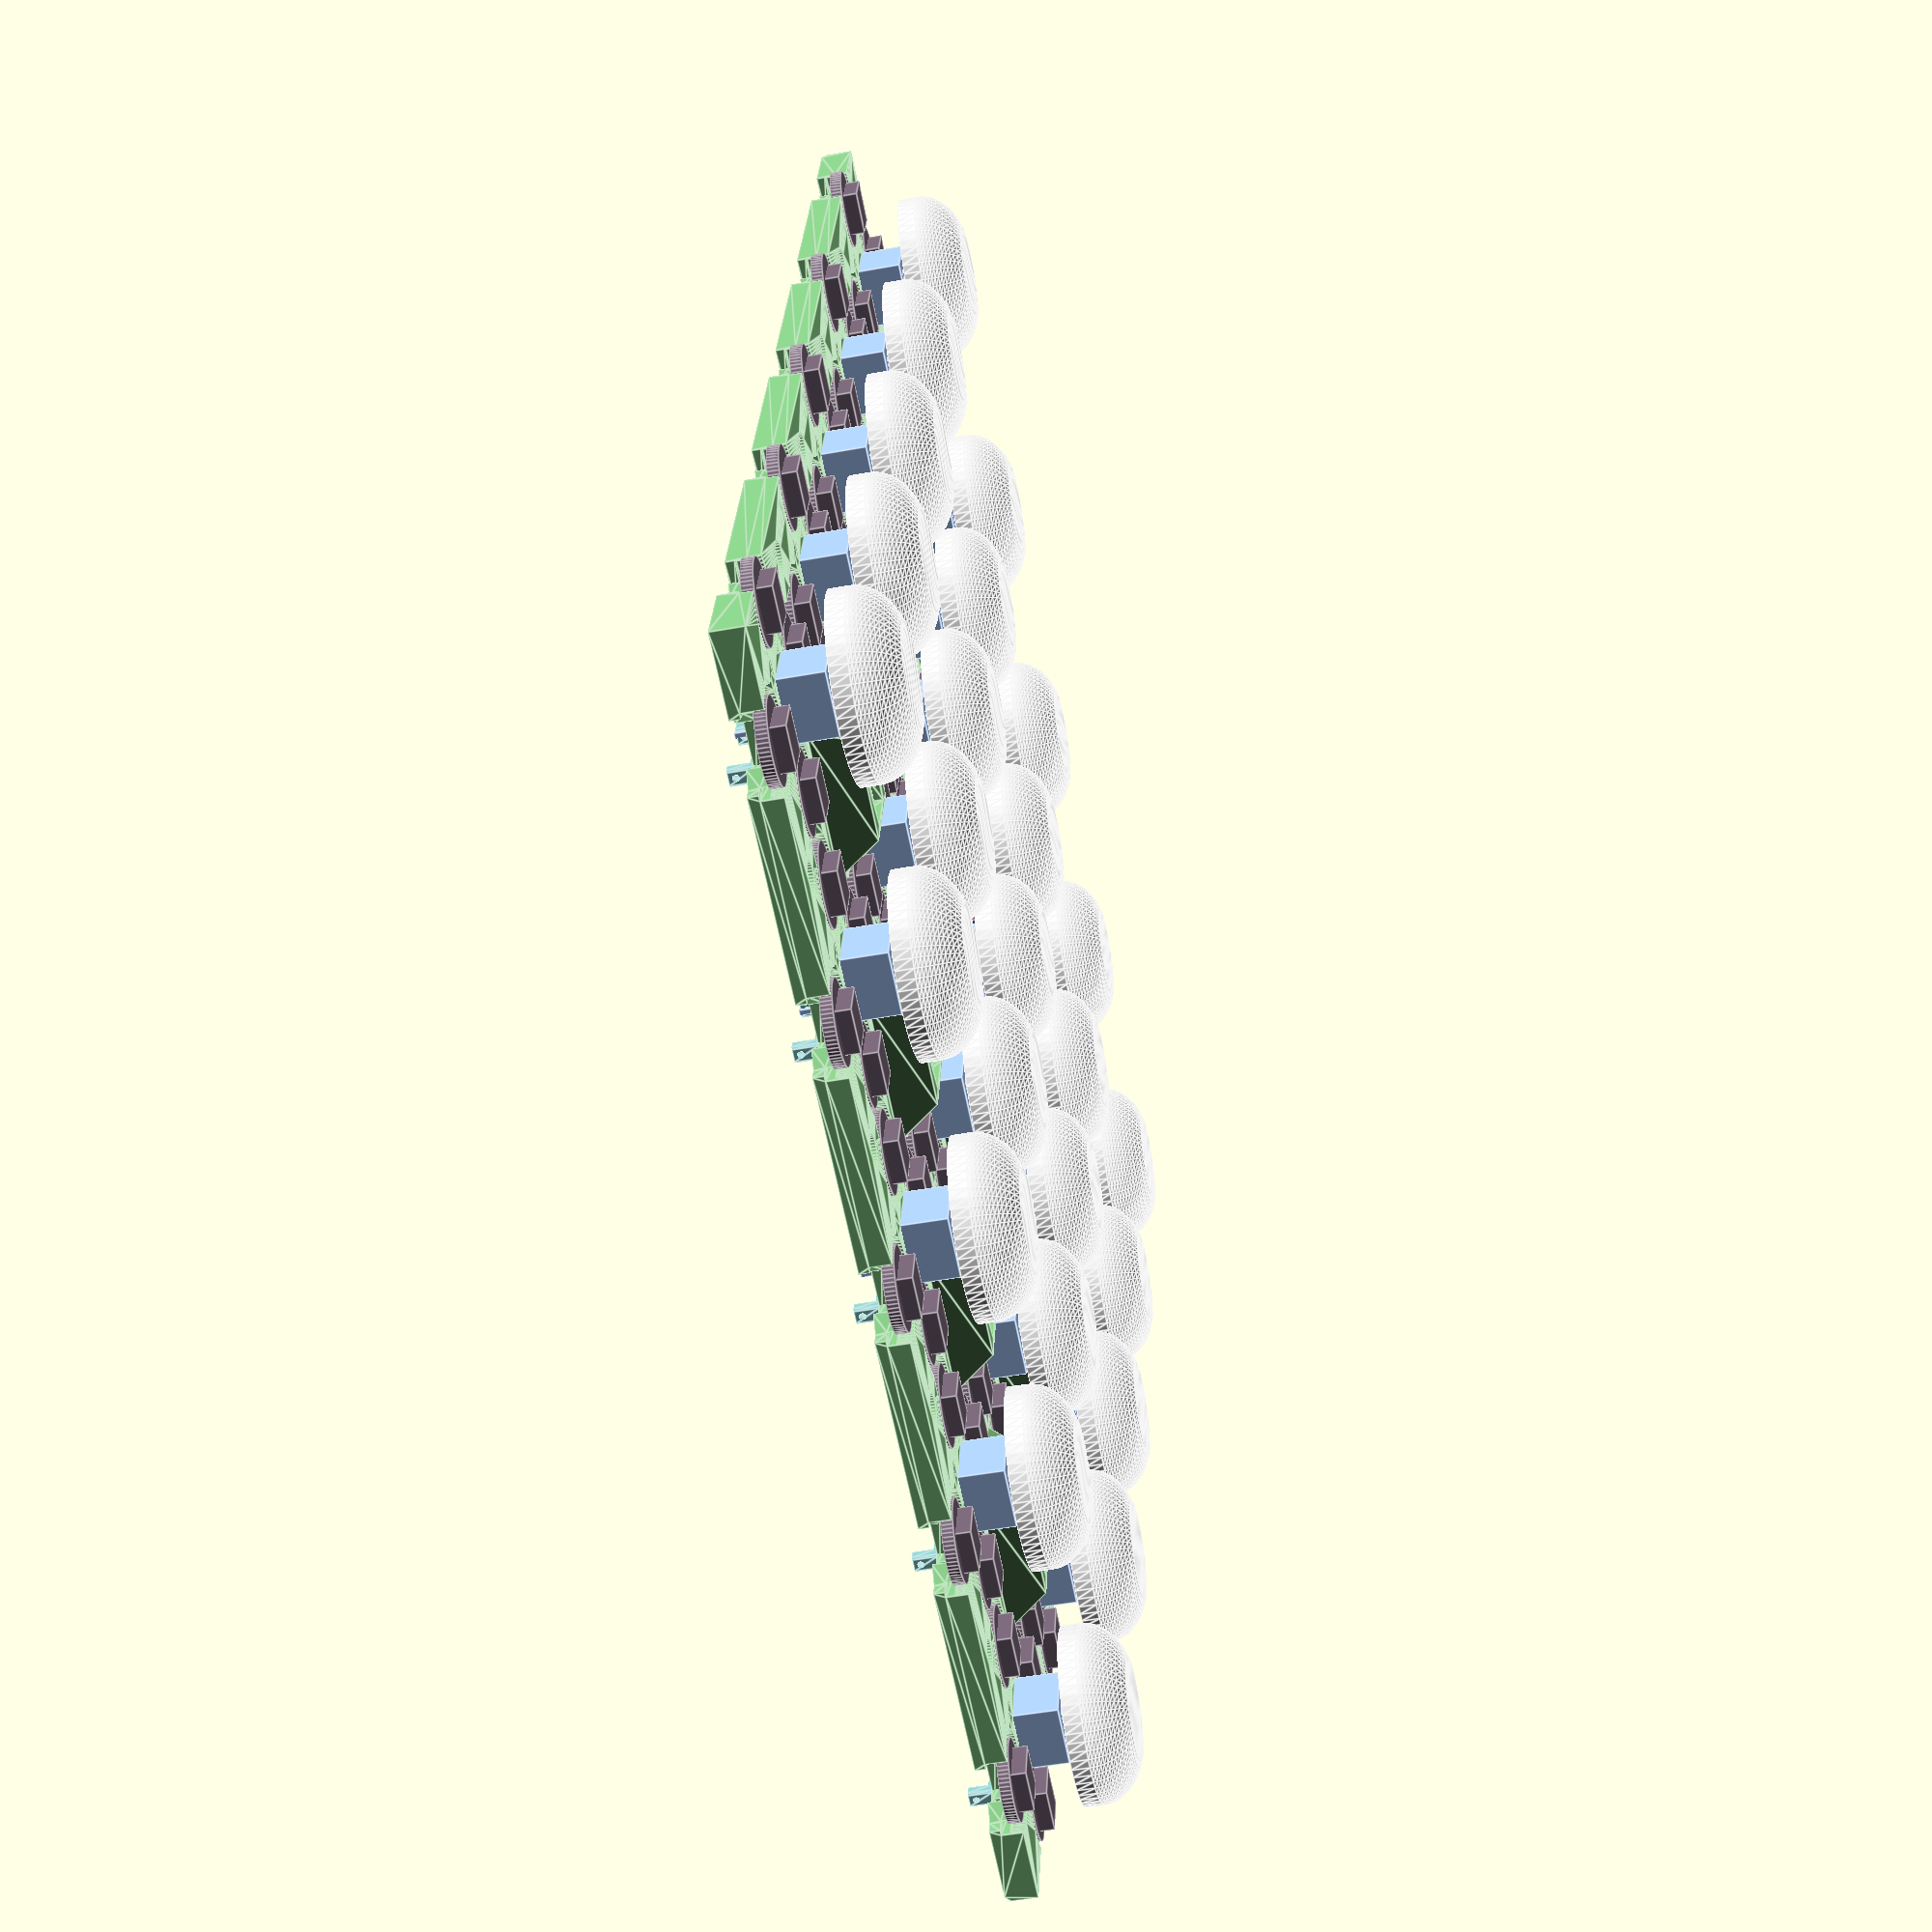
<openscad>
doitem = "";
// Holes in perfboard
// holesp = 2.54;
holesp = 2.54;
holedia = 1;
boardth = 1.2;
ewid = 10;

numbut = 5;

ledsp = holesp * 4;
ledz = boardth+0.5;

butsp = holesp * 12;

xsof = 0.15;
butdia = holesp * 8;

facetnutthi = 7.5;
facetnutwid = 10;
facetnuthei = 6;
boltrad = 3/2+0.2;

botholeoff = 100;

backboltoff = 6.5;

foothi = 20;

pluginset = 16;
plugoffset = 52;

vertpc = 0;

boxx = 79.2;
boxy = 51.2;

if (doitem == "sidefacet"   ) { mirror([0,0,1]) sidefacet(); }
if (doitem == "side"        ) { whiteside(); }
if (doitem == "backendfront") { backendfront(); }
if (doitem == "backendback" ) { backendback(); }
if (doitem == "backendguide") { rotate([180,0,0]) backendguide(); }
if (doitem == "button"      ) { button(); }
if (doitem == "edgeblack"   ) { rotate([0, 90,0]) cubeedgeblack(); }
if (doitem == "edgewhite"   ) { rotate([0,-90,0]) cubeedgewhite(); }
if (doitem == "backedge"    ) { rotate([0, 90,0]) cubebackedges(); }
if (doitem == "bottomside"  ) { bottomsidepart(); }
if (doitem == "bottomplate1") { bottomplate1(); }
if (doitem == "bottomplate2") { rotate([0, 0, 90]) bottomplate2(); }
if (doitem == "bottomplate3") { bottomplate3(); }
if (doitem == "plugcase")     { rotate([0, 90, 0]) plugcase(); }
if (doitem == "bottomfoot")   { rotate([180,0,0]) bottomfoot(); }
if (doitem == "strip")        { cube([75,8,1]); }
if (doitem == "") {

*mirror([0,0,1]) sidefacet();
*whiteside();
*backendfront();
*backendback();
*button();
*rotate([0,90,0]) cubeedgeblack();
*rotate([0,-90,0]) cubeedgewhite();

*rotate([0,90,0]) cubebackedges();
*bottomsidepart();

*color("#eee") translate([0,0,ledz+1.8]) backendfront();
*color("#444") cubebackedges();

/*
intersection() {
    rotate([0,atan(sqrt(2)),0]) rotate([0,0,-45]) {
        minkowski() {
            cube(20, true);
            sphere(1, $fn=60);
        }
    }
    cylinder(20, 10, 10, $fn=120);
}
*/

*rotate([0,atan(sqrt(2)),0]) rotate([0,0,-45]) cubecorner();

cubeside();

*rotate([0,atan(sqrt(2)),0]) rotate([0,0,-45]) {
    *color("#333") cubecorner();
    *cubecornernut();

    cubeside();
    *rotate([90,90,0]) cubeside();
    *rotate([-90,0,90]) cubeside();
}

*color("#333") translate([0,0,-0.1]) for (an=[0:120:240]) rotate([0,0,an])
    render(convexity=6) bottomsidepart();

*color("#666") for(an=[0:120:240]) rotate([0,0,an])
    bottomsideconnect();

*color("#333") translate([0,0,-1]) bottomside();

*color("#666") bottomfeet();

*color("#666") bottomplate();

*color("#696") render(convexity=5) bottomplate1();
*translate([5,2.5,0]) color("#669") render(convexity=5) bottomplate2();
*translate([0,5,0]) color("#966") render(convexity=5) bottomplate3();


*color("#5954") translate([boxx+20-250/2, boxy+3-200/2,-208]) cube([250,200,2],true);
*color("#5594") translate([boxx-30+200/2,          0,-208]) cube([200,250,2],true);
*color("#9554") translate([boxx+20-250/2, boxy-10+200/2,-208]) cube([250,200,2],true);

*color("#333") bottomblob();
*color("#888") translate([0,0,-500]) cylinder(200, 40, 40, $fn=64);

*color("#777") plugcase();


*psu();
*if (vertpc) { powerplug(); } else { powerplug_h(); }
*mcp();
*rotate([90,0,0]) mcpback();
*esp();

}

module cubeside() {
    zof = -2.3;
    xof = xsof*butsp;
    bof = 10;
    
    translate([0,0,zof]) {
        *cubeedgeswhite(xof, bof, zof);
        *cubeedgesblack(xof, bof, zof);
        *color("#333") cubebackedges(xof, bof, zof);

        *whiteside(xof, bof, zof);
        *sidefacets(zof, bof, zof);

        *cubebacknuts(xof, bof, zof);
        *cubeedgenuts(xof, bof, zof);
        *buttonseries(xof, bof, zof);
        partseries(xof, bof, zof);
        *color("#beb") render(convexity=5) translate([0, 0, ledz+1.8]) backendfront();
        *color("#beb") translate([0, 0, ledz+1.8]) backendfront();
        color("#8c8") translate([0, 0, ledz-1.8-0.1]) backendback();
        color("#8cc") translate([0, 0, ledz-1.8-0.2]) backendguide();
    }
}

module esp(xof=xsof*butsp, bof=10, zof=-2.3)
{
    cxy = (numbut+0.5)*butsp-ewid/2;
    cz = bof+zof+2;
    rcx = (cxy+cz)*sqrt(2/3);
    rcz = (cz-2*cxy)/sqrt(3);
    ihr = (rcx-5) * sqrt(3)/2;

    ln = 25.6;
    wd = 34.4;
    th = 2.0;
    translate([52, -ihr+3, rcz+5]) rotate([-90,0,0])  {
        color("#559") translate([0,0,th/2+12]) cube([ln, wd, th], true);
        color("#873") translate([0*2.54,-4*2.54,1.6/2]) cube([12*2.54, 18*2.54, 1.6], true);

        color("#ddd") translate([-5*2.54, -10*2.54, 1.6+7/2]) cube([5.8, 15.0, 7], true);
        color("#333") translate([-4.5*2.54, 1*2.54, 1.6+9/2]) cube([2.54, 8*2.54, 9], true);
        color("#333") translate([+4.5*2.54, 1*2.54, 1.6+9/2]) cube([2.54, 8*2.54, 9], true);
    }
}

module mcp(xof=xsof*butsp, bof=10, zof=-2.3)
{
    cxy = (numbut+0.5)*butsp-ewid/2;
    cz = bof+zof+2;
    rcx = (cxy+cz)*sqrt(2/3);
    rcz = (cz-2*cxy)/sqrt(3);
    ihr = (rcx-5) * sqrt(3)/2;

    ln = 65.6;
    wd = 19.2;
    th = 1.5;
    translate([2, -ihr+3, rcz-2.5]) rotate([-90,0,0])  {
        difference() {
            color("#595") translate([0,0,th/2]) cube([ln, wd, th], true);
            translate([-(ln/2 -  5.0), (wd/2 - 6.6), -0.01]) cylinder(1.52, 1.7, 1.7, $fn=24);
            translate([ (ln/2 - 16.8), (wd/2 - 6.6), -0.01]) cylinder(1.52, 1.7, 1.7, $fn=24);
        }
        color("#ddd") translate([-ln/2+22.5/2, -wd/2-0.8+5.9/2, 1.6+7/2]) cube([22.5, 5.9, 7], true);
        color("#ddd") translate([-ln/2+22.5/2+25.4, -wd/2-0.8+5.9/2, 1.6+7/2]) cube([22.5, 5.9, 7], true);
        color("#ddd") translate([ ln/2-5.8/2-1.3, -wd/2-0.8+12.6/2, 1.6+7/2]) cube([5.8, 12.6, 7], true);
    }
}

module mcpback(xof=xsof*butsp, bof=10, zof=-2.3)
{
    cxy = (numbut+0.5)*butsp-ewid/2;
    cz = bof+zof+2;
    rcx = (cxy+cz)*sqrt(2/3);
    rcz = (cz-2*cxy)/sqrt(3);
    ihr = (rcx-5) * sqrt(3)/2;

    ln = 65.6;
    wd = 19.2;
    th = 2;

    ex = 7;
    ey = 3;
    translate([2, -ihr+3, rcz-2.5]) rotate([-90,0,0])  {
        difference() {
            color("#333") translate([-ex/2, ey/2, -th/2]) cube([ln-ex, wd-ey, th], true);
            translate([-(ln/2 -  5.0), (wd/2 - 6.6), -th-0.01]) cylinder(th+0.02, 1.7, 1.7, $fn=24);
            translate([ (ln/2 - 16.8), (wd/2 - 6.6), -th-0.01]) cylinder(th+0.02, 1.7, 1.7, $fn=24);
        }
    }
}

module powerplug_h(xof=xsof*butsp, bof=10, zof=-2.3)
{
    cxy = (numbut+0.5)*butsp-ewid/2;
    cz = bof+zof+2;
    rcx = (cxy+cz)*sqrt(2/3);
    rcz = (cz-2*cxy)/sqrt(3);

    bothi = 23;

    translate([-plugoffset, 0, rcz-bothi-2-0.2 - 8]) rotate([90,0,-90]) {
        color("#543") difference() {
            translate([0,0,4.2/2]) cube([35, 15, 4.2], true);
            translate([ 14, 0, -0.01]) cylinder(4.22, 1.5, 1.5, $fn=24);
            translate([-14, 0, -0.01]) cylinder(4.22, 1.5, 1.5, $fn=24);
        }
        color("#543") translate([0,0,-0.9]) {
            minkowski() {
                cylinder(14.6, 12.5/2, 12.5/2, $fn=48);
                cube([8, 0.001, 0.001], true);
            }
        }
        color("#cce") translate([ 4.2, 2.7, 17.7]) cube([3.3, 0.7, 8], true);
        color("#cce") translate([-4.2, 2.7, 17.7]) cube([3.3, 0.7, 8], true);

        pluglen = 32.5;
        color("#654") translate([0, 0, -pluglen]) {
            minkowski() {
                cylinder(pluglen, 10.5/2, 10.5/2, $fn=48);
                cube([8, 0.001, 0.001], true);
            }
            translate([0, -4, 7.5]) rotate([90,0,0]) cylinder(20, 7.5, 5, $fn=48);
        }
    }
}

module powerplug(xof=xsof*butsp, bof=10, zof=-2.3)
{
    cxy = (numbut+0.5)*butsp-ewid/2;
    cz = bof+zof+2;
    rcx = (cxy+cz)*sqrt(2/3);
    rcz = (cz-2*cxy)/sqrt(3);

    bothi = 23;

    translate([0,52+15/2,rcz-bothi-2-0.2 + pluginset]) {
        color("#543") difference() {
            translate([0,0,4.2/2]) cube([35, 15, 4.2], true);
            translate([ 14, 0, -0.01]) cylinder(4.22, 1.5, 1.5, $fn=24);
            translate([-14, 0, -0.01]) cylinder(4.22, 1.5, 1.5, $fn=24);
        }
        color("#543") translate([0,0,-0.9]) {
            minkowski() {
                cylinder(14.6, 12.5/2, 12.5/2, $fn=48);
                cube([8, 0.001, 0.001], true);
            }
        }
        color("#cce") translate([ 4.2, 2.7, 18]) cube([3.3, 0.7, 8], true);
        color("#cce") translate([-4.2, 2.7, 18]) cube([3.3, 0.7, 8], true);

        if (1) {
        pluglen = 32.5;
        color("#654") translate([0, 0, -pluglen]) {
            minkowski() {
                cylinder(pluglen, 10.5/2, 10.5/2, $fn=48);
                cube([8, 0.001, 0.001], true);
            }
            translate([0, -4, 7.5]) rotate([90,0,0]) cylinder(20, 7.5, 5, $fn=48);
        }
        } else {
        pluglen = 26;
        color("#654") translate([0, 0, -pluglen]) {
            minkowski() {
                cylinder(pluglen, 10.5/2, 10.5/2, $fn=48);
                cube([8, 0.001, 0.001], true);
            }
            translate([6, 0, 4.5]) rotate([0,90,0]) cylinder(20, 4.5, 4, $fn=48);
        }
        }
    }
}

module psu(xof=xsof*butsp, bof=10, zof=-2.3)
{
    cxy = (numbut+0.5)*butsp-ewid/2;
    cz = bof+zof+2;
    rcx = (cxy+cz)*sqrt(2/3);
    // echo("RCX = ", rcx);
    rcz = (cz-2*cxy)/sqrt(3);
    color("#543") translate([16/2,0,rcz+43/2-23+6.1]) cube([158 - 16, 98, 43], true);
    color("#543") translate([0,0,rcz+12/2-23+6.1]) cube([158, 98, 12], true);
}

module bottomfeet(xof=xsof*butsp, bof=10, zof=-2.3, thi=2.0, tol=0.2)
{
    cxy = (numbut+0.5)*butsp-ewid/2;
    cz = bof+zof+2;
    rcx = (cxy+cz)*sqrt(2/3);
    rcz = (cz-2*cxy)/sqrt(3);
    ihr = (rcx-5) * sqrt(3)/2;
    bothi = 25;
    for (an=[0:60:300]) rotate([0,0,an]) translate([0, ihr+3, rcz-bothi]) bottomfoot();
}

module bottomfoot(fh=foothi, cp=48)
{
    an = 360/cp;
    polyhedron(convexity=5,
        points = concat(
            zcircle(0, 0, 0, 14, an),
            zcircle(0, 0, -2, 14, an),
            zcircle(0, 0, -foothi, 10, an),
            zcircle(0, 0, -foothi, 5, an),
            zcircle(0, 0, -2, 5, an),
            zcircle(0, 0, -2, boltrad, an),
            zcircle(0, 0, 0, boltrad, an),
            []
        ), faces = concat(
            [for (z=[0:5]) each nquads(z*cp, cp, cp)],
            nquads(6*cp, cp, -6*cp),
            []
        ));
}

module bottomfoothole(fh=foothi, tol=0.4, cp=48)
{
    an = 360/cp;
    polyhedron(convexity=5,
        points = concat(
            zcircle(0, 0, 0.01, 14+tol, an),
            zcircle(0, 0, -2-tol, 14+tol, an),
            zcircle(0, 0, -foothi-tol, 10+tol, an),
            []
        ), faces = concat(
            [bface(0, cp)],
            [for (z=[0:1]) each nquads(z*cp, cp, cp)],
            [tface(cp*2, cp)],
            []
        ));
}

module bottomblob(xof=xsof*butsp, bof=10, zof=-2.3, thi=2.0, tol=0.2, cp=60)
{
    cxy = (numbut+0.5)*butsp-ewid/2;
    cz = bof+zof+2;
    rcx = (cxy+cz)*sqrt(2/3);
    rcz = (cz-2*cxy)/sqrt(3);
    bothi = 23;

    br = rcx+1.3;
    br2 = 125/2;

    ethi = 1.2;

    bra = (br+(br2+ethi))/2;
    brd = (br-(br2+ethi))/2;

    nly = 20;
    hei = 120;

    rimh = 35;

    ho = botholeoff;
    ihr = (rcx-5) * sqrt(3)/2;

    tly = nly+5;

    translate([0,0,rcz-bothi-thi]) {
        difference() {
            polyhedron(convexity=6, points=concat(
                [for (z=[0:nly]) each zbcircle(0, 0, -z*hei/nly, bra+brd*cos(z*180/nly), 360/cp) ],
                zbcircle(0, 0, -hei, br2, 360/cp),
                zbcircle(0, 0, -rimh, br2, 360/cp),
                zbcircle(0, 0, -rimh, br2-2, 360/cp),
                zbcircle(0, 0, -rimh+2, br2-2, 360/cp),
                zbcircle(0, 0, 0, br2-4+rimh, 360/cp),
                []
            ), faces = concat(
                [for (z=[0:tly-1]) each nquads(z*cp, cp, cp)],
                nquads(tly*cp, cp, -tly*cp),
                []
            ));
            for (an=[0:60:300]) rotate([0,0,an]) {
                translate([0,ho,-hei/2]) cylinder(hei/2-2, 5, 5, $fn=32);
                translate([0,ho,-2.01]) cylinder(2.02, boltrad, boltrad, $fn=32);
                translate([0,ho,-hei/2+3]) rotate([45,0,0]) {
                    rotate([0,0,45]) cylinder(20, 14, 7, $fn=4);
                    #translate([ 10, 0, 10]) rotate([0,-15, 0]) cube([6,5,5], true);
                    #translate([-10, 0, 10]) rotate([0, 15, 0]) cube([6,5,5], true);
                }
            }
            for (an=[0:60:300]) rotate([0,0,an]) translate([0, ihr+3, 0]) bottomfoothole();
        }
    }
}

function zbcircle(x,y,z,d,an) = [
    for (a = [0:an:360-an]) [x+d*sin(a),y+d*cos(a),z]
];

module plugcase(xof=xsof*butsp, bof=10, zof=-2.3, thi=2.0, tol=0.2)
{
    cxy = (numbut+0.5)*butsp-ewid/2;
    cz = bof+zof+2;
    rcx = (cxy+cz)*sqrt(2/3);
    rcz = (cz-2*cxy)/sqrt(3);
    bothi = 23;

    w = 38; // width
    h = 17; // height
    l = 21; // length
    d = 11; // diagonal
    s = 8; // inset
    t = thi; // thickness
    s2 = 1/sqrt(2);

    d2 = d * (h/l);
    d3 = d2-t*s2;

    fw = 14;
    ft = 1.6;
    translate([-plugoffset-4.2, 0, rcz-bothi-2]) {
        difference() {
            union() {
                translate([-l/2, (w/2+fw/2-1),2+ft/2]) cube([l, fw, ft], true);
                translate([-l/2,-(w/2+fw/2-1),2+ft/2]) cube([l, fw, ft], true);
                translate([-l-2/2, 0, 2+6/2]) cube([2, w, 6], true);
                polyhedron(convexity=5, points=[
                    [-d,-w/2+d,-h], [-d, w/2-d,-h], [-l, w/2-d,-d2],    [-l,-w/2+d,-d2],
                    [ 0,-w/2,-h],   [ 0, w/2,-h],   [-l,   w/2,0],    [-l,  -w/2,0],
                    [ 0,-w/2,s],    [ 0, w/2,s],    [-l,   w/2,s],    [-l,  -w/2,s],
                    [-t,-w/2+t,s],  [-t, w/2-t,s],  [-l+t, w/2-t,s],  [-l+t,-w/2+t,s],
                    [-t,-w/2+t,-h+t], [-t, w/2-t,-h+t], [-l+t, w/2-t,0], [-l+t,-w/2+t,0],
                    [-d+t*s2,-w/2+d,-h+t], [-d+t*s2, w/2-d,-h+t], [-l+t, w/2-d,-d3],    [-l+t,-w/2+d,-d3],
                    []
                    ], faces=concat(
                    [bface(0,4)],
                    nquads(0,4,4),
                    nquads(4,4,4),
                    nquads(8,4,4),
                    nquads(12,4,4),
                    nquads(16,4,4),
                    [tface(20,4)],
                    []
                ));
                translate([-2-3.8/2,  14, -12.5/2-2-1.2/2]) cube([3.8, 8, 6+1.2], true);
                translate([-2-3.8/2, -14, -12.5/2-2-1.2/2]) cube([3.8, 8, 6+1.2], true);

                translate([-2-3.8,  14, -12.5/2-2]) rotate([0,-90,0]) cylinder(4, 3, 3, $fn=24);
                translate([-2-3.8, -14, -12.5/2-2]) rotate([0,-90,0]) cylinder(4, 3, 3, $fn=24);
            }
            translate([-l+2+0.01, 12, 4]) rotate([0,-90,0]) {
                minkowski() {
                    cylinder(t+2.02, 1.9, 1.9, $fn=24);
                    cube([0.001, 2, 0.001], true);
                }
            }
            translate([0.01, 0, -12.5/2-2]) rotate([0,-90,0]) {
                minkowski() {
                    cylinder(t+0.02+3.8, 12.9/2, 12.9/2, $fn=48);
                    cube([0.001, 8, 0.001], true);
                }
                translate([0, 14, 0]) cylinder(8.02, 1.5, 1.5, $fn=24);
                translate([0,-14, 0]) cylinder(8.02, 1.5, 1.5, $fn=24);

            }
            translate([-2-2.8/2, 14, -12.5/2-2]) cube([2.8, 6, 6.01], true);
            translate([-2-2.8/2,-14, -12.5/2-2]) cube([2.8, 6, 6.01], true);
        }
        // sacrificial layers
        #translate([-2-2.8-0.2/2,  14, -12.5/2-2]) cube([0.2, 5, 5], true);
        #translate([-2-2.8-0.2/2, -14, -12.5/2-2]) cube([0.2, 5, 5], true);
        #translate([-l+2-0.1, 12, 4]) cube([0.2, 6, 4], true);
    }
}

module bottomplate1(xof=xsof*butsp, bof=10, zof=-2.3, thi=2.0, tol=0.2)
{
    bz = 30;

    cxy = (numbut+0.5)*butsp-ewid/2;
    cz = bof+zof+2;
    rcx = (cxy+cz)*sqrt(2/3);
    rcz = (cz-2*cxy)/sqrt(3);
    bothi = 25;

    rx = rcx+2;

    t = 0.001;

    union() {
        difference() {
            intersection() {
                bottomplate();
                translate([0,0,rcz-bothi-0.01]) linear_extrude(convexity=4, height=bz) polygon([
                    [boxx-17, boxy+t], [-boxx, boxy+t], [-boxx,boxy+1.81+t], [-boxx-14.81-t,boxy+1.81+t],
                    [-boxx-14.81-t, boxy+t], [-rx, boxy+t], [-rx, -rx],
                    [boxx-t, -rx], [boxx-t, -boxy-t], [boxx-17, -boxy-t]
                ]);
            }
            translate([0, 0, rcz - bothi]) {
                xpyrrow(-boxx-55, -boxx-14, boxy, 0.1);
                xpyrrow(-boxx, boxx-17, boxy, 0.1);
                ypyrrow(-boxy, boxy, boxx-17, 0.1);
                ypyrrow(-boxy-65, -boxy, boxx, 0.1);
            }
        }
        translate([0, 0, rcz - bothi]) {
            xpyrrow(5-boxx-55, -boxx-14, boxy);
            xpyrrow(5-boxx, boxx-17, boxy);
            ypyrrow(5-boxy, boxy, boxx-17);
            ypyrrow(5-boxy-65, -boxy, boxx);
        }
    }
}

module bottomplate2(xof=xsof*butsp, bof=10, zof=-2.3, thi=2.0, tol=0.2)
{
    bz = 30;

    cxy = (numbut+0.5)*butsp-ewid/2;
    cz = bof+zof+2;
    rcx = (cxy+cz)*sqrt(2/3);
    rcz = (cz-2*cxy)/sqrt(3);
    bothi = 25;

    rx = rcx+2;

    t = 0.001;

    union() {
        difference() {
            intersection() {
                bottomplate();
                translate([0,0,rcz-bothi-0.01]) linear_extrude(convexity=4, height=bz) polygon([
                    [boxx-t, -rx], [boxx-t, -boxy-t], [boxx-17, -boxy-t],
                    [boxx-17, boxy+t], [boxx+2, boxy+t],
                    [boxx+2, rx], [rx, rx], [rx, -rx]
                ]);
            }
            translate([0, 0, rcz - bothi]) {
                ypyrrow(5-boxy, boxy, boxx-17, 0.1);
                ypyrrow(5-boxy-65, -boxy, boxx, 0.1);
                ypyrrow(5+boxy, boxy+65, boxx+2, 0.1);
            }
        }
        translate([0, 0, rcz - bothi]) {
            ypyrrow(-boxy, boxy, boxx-17);
            ypyrrow(-boxy-65, -boxy, boxx);
            ypyrrow(boxy, boxy+65, boxx+2);
        }
    }
}

module bottomplate3(xof=xsof*butsp, bof=10, zof=-2.3, thi=2.0, tol=0.2)
{
    bz = 30;

    cxy = (numbut+0.5)*butsp-ewid/2;
    cz = bof+zof+2;
    rcx = (cxy+cz)*sqrt(2/3);
    rcz = (cz-2*cxy)/sqrt(3);
    bothi = 25;

    rx = rcx+2;

    t = 0.001;

    union() {
        difference() {
            intersection() {
                bottomplate();
                translate([0,0,rcz-bothi-0.01]) linear_extrude(convexity=4, height=bz) polygon([
                    [boxx+2, boxy+t], [-boxx, boxy+t], [-boxx,boxy+1.81+t], [-boxx-14.81-t,boxy+1.81+t],
                    [-boxx-14.81-t, boxy+t], [-rx, boxy+t], [-rx, rx],
                    [boxx+2, rx]
                ]);
            }
            translate([0, 0, rcz - bothi]) {
                xpyrrow(5-boxx-55, -boxx-14, boxy, 0.1);
                xpyrrow(5-boxx, boxx-17, boxy, 0.1);
                ypyrrow(boxy, boxy+65, boxx+2, 0.1);
            }
        }
        translate([0, 0, rcz - bothi]) {
            xpyrrow(-boxx-55, -boxx-14, boxy);
            xpyrrow(-boxx, boxx-17, boxy);
            ypyrrow(5+boxy, boxy+65, boxx+2);
        }
    }
}

module xpyrrow(st, en, y, tol = 0)
{
    for (x=[st+5:10:en-5]) {
        translate([x, y, -tol]) cylinder(2+tol, 2+tol*2, tol, $fn=4);
    }
}

module ypyrrow(st, en, x, tol = 0)
{
    for (y=[st+5:10:en-5]) {
        translate([x, y, -tol]) cylinder(2+tol, 2+tol*2, tol, $fn=4);
    }
}

module bottomplate(xof=xsof*butsp, bof=10, zof=-2.3, thi=2.0, tol=0.2)
{
    cxy = (numbut+0.5)*butsp-ewid/2;
    cz = bof+zof+2;
    rcx = (cxy+cz)*sqrt(2/3);
    rcz = (cz-2*cxy)/sqrt(3);
    bothi = 23;

    br = rcx+1.3;

    ho = botholeoff;

    psul = 158;
    psuw = 98;
    psuh = 26;
    strt = 2;
    psuho = 16;
    ex = strt*2+tol*2;

    ihr = (rcx-5) * sqrt(3)/2;
    translate([0,0,rcz-bothi]) {
        difference() {
            union() {
                // Plate
                translate([0,0,-thi]) cylinder(thi, br, br, $fn=240);

                // Side struts
                for (an=[0:60:300]) rotate([0,0,an]) {
                    sth = 10;
                    stl = (an % 180) ? 46.8 : 66;
                    translate([0, ihr-1-tol, sth/2]) cube([82,2,sth], true);
                    translate([ 40, ihr-1-tol-stl/2, sth/2]) cube([2,stl,sth], true);
                    translate([-40, ihr-1-tol-stl/2, sth/2]) cube([2,stl,sth], true);
                }

                // Nut holders
                for (an=[0:60:300]) {
                    translate([ho*sin(an), ho*cos(an), 2.5]) cube([14.8,6,5], true);
                }

                // Struts for psu
                translate([ (psul/2+strt/2+tol), 0, psuh/2]) cube([strt,psuw+ex,psuh], true);
                translate([-(psul/2+strt/2+tol), 0, psuho/2]) cube([strt,psuw+ex,psuho], true);
                translate([0, (psuw/2+strt/2+tol), psuh/2]) cube([psul+ex,strt,psuh], true);
                translate([0,-(psuw/2+strt/2+tol), psuh/2]) cube([psul+ex,strt,psuh], true);

                // Feet for psu (and nuts)
                translate([ (psul/2-8),  (psuw/2-8), 6/2]) cube([17,17,6], true);
                translate([ (psul/2-8), -(psuw/2-8), 6/2]) cube([17,17,6], true);
                translate([-(psul/2-8),  (psuw/2-8), 6/2]) cube([17,17,6], true);
                translate([-(psul/2-8), -(psuw/2-8), 6/2]) cube([17,17,6], true);

                if (vertpc) {
                    // Case for power connector
                    translate([0, 52+15/2, pluginset]) {
                        translate([0,0,4/2-pluginset/2]) cube([40, 20, 4+pluginset], true);
                        translate([0,0,4+22/2]) cube([23.1, 16.6, 22], true);
                        *translate([0,0,4]) minkowski() {
                            cylinder(22, 15.1/2, 15.1/2, $fn=48);
                            cube([8, 0.001, 0.001], true);
                        }
                        *translate([0,-5,4+22/2]) cube([23, 10, 22], true);
                        translate([0,0,4+4/2]) cube([28+6, 10, 4], true);
                    }
                }

                // Extra walls for gluing
                translate([psul/2, -psuw/2, 0]) linear_extrude(height=psuh) polygon([
                    [0,-2.2],[0,-4.2],[-20,-4.2],[-22,-2.2]
                ]);
                translate([psul/2, psuw/2+2.2, 0]) rotate([90,0,180])
                    linear_extrude(height=2) polygon([
                        [0,14], [8,6], [8,0], [psul,0], [psul,psuh], [0,psuh]
                    ]);
                translate([psul/2+0.2, psuw/2, 0]) linear_extrude(height=10) polygon([
                    [0,-4], [0,42], [2,44], [4,41], [4,0]
                ]);
                translate([psul/2+0.2, -psuw/2, 0]) linear_extrude(height=10) polygon([
                    [-2,0], [-2,-42], [2,-44], [2,0]
                ]);
            }

            // PSU bolt holes
            translate([-(psul/2-4), -(psuw/2-5), 6]) {
                translate([0,0,-7]) cylinder(7.01, boltrad, boltrad, $fn=24);
                translate([0,2.5,-1.4-2.8/2]) cube([6,20,2.8], true);
            }
            translate([ (psul/2-2.8),  (psuw/2-7.5), 6]) {
                translate([0,0,-7]) cylinder(7.01, boltrad, boltrad, $fn=24);
                translate([0,0,-1.4-2.8/2]) cube([6,20,2.8], true);
            }

            // Bolt+nut holes to lower
            for (an=[0:60:300]) {
                translate([ho*sin(an), ho*cos(an), -thi-0.01]) cylinder(thi+8+0.02, boltrad, boltrad, $fn=32);
                translate([ho*sin(an), ho*cos(an), 2.8/2]) cube([6, 12.41, 2.8], true);
            }

            uo = ihr+3;
            // Bolt holes to upper
            for (an=[0:60:300]) {
                translate([uo*sin(an), uo*cos(an), -thi-0.01]) cylinder(thi+0.02, boltrad, boltrad, $fn=32);
            }

            hd = 1.9;
            // od = 50;
            // nd = floor(od/(3*hd));
            nd = 8;
            // Air holes
            for (d=[1:nd], an=[360/(d*6)+30:360/(d*6):360+30]) {
                translate([sin(an)*d*hd*3, cos(an)*d*hd*3, -thi-0.01])
                cylinder(thi+0.02, hd, hd, false, $fn=24);
            }

            if (vertpc) {
                // Hole for c5 connector
                translate([0,52+15/2,-thi+pluginset]) {
                    translate([0,0,4.2/2-pluginset/2]) cube([35.4, 15.6, 4.21+pluginset], true);
                    translate([0,0,26/2]) cube([20.8, 12.8, 26], true);
                    *minkowski() {
                        cylinder(26, 12.7/2, 12.7/2, $fn=48);
                        cube([8, 0.001, 0.001], true);
                    }
                    translate([ 14, 0, 4.1]) cylinder(6, 1.5, 1.5, $fn=24);
                    translate([-14, 0, 4.1]) cylinder(6, 1.5, 1.5, $fn=24);
                    translate([0,0,thi+4+2.8/2]) cube([28+6+0.01, 6, 2.8], true);
                    *translate([-4, -3.3, 20]) rotate([0,-90,0]) cylinder(8, 3, 3, $fn=24);
                    translate([-4, -4.6, 20]) rotate([0,-90,0]) {
                        minkowski() {
                            cylinder(8, 1.8, 1.8, $fn=24);
                            cube([2, 0.001, 0.001], true);
                        }
                    }
                }

                // Hole for ty-rapping 220v cable
                translate([-72, 50, 22]) cube([10, 2.5, 2], true);
            } else { // not vertpc
                translate([-plugoffset-4.2-21/2, 0, -thi/2]) {
                    cube([21.4, 38.4, thi+0.02], true);
                }
                translate([-plugoffset-4.2-23+0.01, 12, 2]) rotate([0,-90,0]) {
                    minkowski() {
                        cylinder(2.02, 1.8,1.8, $fn=24);
                        cube([0.001, 2, 0.001], true);
                    }
                }
            }
        }
        if (vertpc) {
            // Connector sacrificial layers
            #translate([0,52+15/2, pluginset]) {
                translate([ 14, 0, 6.8+0.1]) cube([4,4,0.2], true);
                translate([-14, 0, 6.8+0.1]) cube([4,4,0.2], true);
            }
        }

        // PSU bolt holes sacrificial layers
        #translate([-(psul/2-4), -(psuw/2-5), 6]) {
            translate([0,0,-1.4+0.2/2]) cube([4,4,0.2], true);
        }
        #translate([ (psul/2-2.8),  (psuw/2-7.5), 6]) {
            translate([0,0,-1.4+0.2/2]) cube([4,4,0.2], true);
        }

        // Bolt holes sacrificial layers
        #for (an=[0:60:300]) {
            translate([ho*sin(an), ho*cos(an), 2.8+0.2/2]) cube([4,4, 0.2], true);
        }

    }
}

/* 
 Cube is rotated so diagonal is towards Z axis
 Position of cube corner before rotation:

*/
module bottomside(xof=xsof*butsp, bof=10, zof=-2.3, tol=0.2)
{
    cxy = (numbut+0.5)*butsp-ewid/2;
    cz = bof+zof+2;
    /*
    // Position of cube corners before rotation (backedge far corner)
    cc = [cxy, cxy, cz];

    // Check position
    *#rotate([0,atan(sqrt(2)),0]) rotate([0,0,-45]) translate(cc) sphere(0.001,$fn=10);

    // cc1 = [(cc[0]+cc[1])/sqrt(2), (cc[0]-cc[1])/sqrt(2), cc[2]];
    cc1 = [cxy*sqrt(2), 0, cz];

    // Check position
    *#rotate([0,atan(sqrt(2)),0]) translate(cc1) sphere(0.01,$fn=10);

    san = sqrt(2/3);
    can = sqrt(1/3);
    // cc2 = [cc1[0]*can+cc1[2]*san, cc1[1], -cc1[0]*san+cc1[2]*can];
    cc2 = [cxy*sqrt(2)*sqrt(1/3) + cz*sqrt(2/3), 0, cz*sqrt(1/3) - cxy*sqrt(4/3)];

    // #translate(cc2) sphere(0.01,$fn=10);
    */

    rcx = (cxy+cz)*sqrt(2/3);
    rcz = (cz-2*cxy)/sqrt(3);
    // #translate([rcx, 0, rcz]) sphere(1,$fn=10); // THis hits the corner
    // translate([0,0,rcz-10]) cylinder(10, rcx, rcx, $fn=192);

    cbof = bof+zof+2;
    //color("#333")
    cw = cxy+cbof+tol;
    ct = bof+2+tol;
    bothi = 22;
    ihr = (rcx-5) * sqrt(3)/2;

    render(convexity=4)
    difference() {
        union() {
            difference() {
                intersection() {
                    translate([0,0,rcz-bothi]) cylinder((-rcz)/2+bothi+bof, rcx+1.3, rcx+1.3, $fn=240);
                    rotate([0,180+atan(sqrt(2)),0]) rotate([0,0,135]) {
                        translate([-zof+2.3, -zof+2.3, -zof+2.3]) minkowski() {
                            cube(cxy+cxy/2);
                            sphere(bof+4.3, $fn=120);
                        }
                    }
                }
                translate([0,0,rcz-bothi-0.1]) cylinder((-rcz)/2+bothi-1.9, rcx-5, rcx-5, $fn=6);
            }
            for (an=[0:120:240]) rotate([0,0,an])
            rotate([0,180+atan(sqrt(2)),0]) rotate([0,0,135]) {
                translate([-cbof-0.1,-cbof-0.1,-cbof-0.1]) {
                    bottomsupport(cw, ct);
                }
            }
            // For connecting bottom in 3 parts
            for (an=[0:120:240]) rotate([0,0,an]) {
                translate([rcx-7, 0, rcz-bothi+7.3]) cube([10,35,14.6], true);
            }
        }
        connh = 10;
        for (an=[0:120:240]) rotate([0,0,an]) {
            translate([rcx-5, 0, rcz-bothi+connh/2-0.1]) {
                cube([2,10,connh+0.1], true);
                translate([0, 5,0]) cube([6,2,connh+0.1], true);
                translate([0,-5,0]) cube([6,2,connh+0.1], true);
            }
        }
        rotate([0,180+atan(sqrt(2)),0]) rotate([0,0,135]) {
            // translate([-cbof-0.1,-cbof-0.1,-cbof-0.1]) cube(cxy+cbof+0.2);
            translate([-cbof-0.1,-cbof-0.1,-cbof-0.1]) {
                cube([cw, cw, ct]);
                cube([cw, ct, cw]);
                cube([ct, cw, cw]);
                cube(cw-10);
            }
        }
        // Bolt holes for cube mount
        botboltoff = (numbut+0.5)*butsp-ewid/2-3;
        for (an=[0:120:240]) rotate([0,0,an])
        rotate([0,180+atan(sqrt(2)),0]) rotate([0,0,135]) {
            for (y=[1:2:numbut-1]) {
                translate([botboltoff, (y+0.5)*butsp, 2.3]) cylinder(2.2, boltrad, boltrad, $fn=32);
                translate([(y+0.5)*butsp, botboltoff, 2.3]) cylinder(2.2, boltrad, boltrad, $fn=32);
            }
        }
        // Bolt holes for bottom plate
        for (an=[0:60:300]) rotate([0,0,an]) {
            translate([0, ihr+3, rcz-bothi-0.01]) cylinder(8.01, boltrad, boltrad, $fn=24);
            translate([0, ihr+3, rcz-bothi+2+2.8/2]) cube([6,6.2,2.8], true);
        }

        nd1 = 2.8;
        nd2 = nd1 + 2.8;
        nd3 = 8;
        nw1 = boltrad;
        nw2 = 3.2;
        boltslot = [
            [-nw1, 0.01], [-nw1, -nd1], [-nw2, -nd1],
            [-nw2, -nd2], [-nw1, -nd2], [-nw1, -nd3],
            [ nw1, -nd3], [ nw1, -nd2], [ nw2, -nd2],
            [ nw2, -nd1], [ nw1, -nd1], [ nw1, 0.01] ];
        // Bolt slots for electronics
        translate([52, -ihr, rcz-bothi-0.01]) linear_extrude(height=60, convexity=4)
            polygon(boltslot);
        translate([2-(65.6/2-5.0), -ihr, rcz-bothi-0.01]) linear_extrude(height=23, convexity=4)
            polygon(boltslot);
        translate([2+(65.6/2-16.8), -ihr, rcz-bothi-0.01]) linear_extrude(height=23, convexity=4)
            polygon(boltslot);
    }
    // Bolt holes for bottom plate, sacrificial layer
    #for (an=[0:60:300]) rotate([0,0,an]) {
        translate([0, ihr+3, rcz-bothi+2+2.8+0.1]) cube([4,4,0.2], true);
    }
}

module bottomsideconnect(xof=xsof*butsp, bof=10, zof=-2.3, tol=0.1)
{
    bothi = 22;
    cxy = (numbut+0.5)*butsp-ewid/2;
    cz = bof+zof+2;
    rcx = (cxy+cz)*sqrt(2/3);
    rcz = (cz-2*cxy)/sqrt(3);

    connh = 10;
    cx = 10/2;
    cy = 6/2-tol;
    ct = 2/2-tol;

    translate([rcx-5, 0, rcz-bothi-1]) linear_extrude(height=connh-tol, convexity=6) polygon([
        [-cy,-cx-ct], [-cy,-cx+ct], [-ct,-cx+ct],
        [-ct, cx-ct], [-cy, cx-ct], [-cy, cx+ct],
        [ cy, cx+ct], [ cy, cx-ct], [ ct, cx-ct],
        [ ct,-cx+ct], [ cy,-cx+ct], [ cy,-cx-ct]
    ]);
}

module bottomsidepart(xof=xsof*butsp, bof=10, zof=-2.3, tol=0.2)
{
    bothi = 22;
    cxy = (numbut+0.5)*butsp-ewid/2;
    cz = bof+zof+2;
    rcx = (cxy+cz)*sqrt(2/3);
    rcz = (cz-2*cxy)/sqrt(3);

    holeof = rcx/sqrt(3);

    render(convexity=4)
    difference() {
        intersection() {
            rotate([0,0,-120]) bottomside(xof,bof,zof,tol);
            translate([-(rcx+2),0,rcz-bothi-0.1]) cylinder(-rcz, rcx+2, rcx+2, $fn=6);
        }
        for (m=[0,1], z=[[2.5,2],[2.5,17.5],[10,12]]) mirror([0,m,0]) {
            rotate([0,0,60]) translate([-rcx-1.3 + z[0], 0, rcz-bothi + z[1]])
                rotate([-90,0,0]) translate([0,0,-0.1]) cylinder(10.1, 0.5, 0.5, $fn=8);
        }
    }
}

module bottomsupport(cw, ct)
{
    tt = ct+2;
    yw = 14;
    for (m=[0,1]) mirror([-m,m,0])
        translate([cw,cw,0]) rotate([90,0,0])
            linear_extrude(height=cw-12) polygon([
                [0.4,0.4],[yw,tt],[-12,tt],[-12,10]
            ]);
    cut=9.8;
    polyhedron(
        points=[[cw,cw,tt],[cw+yw,cw,tt],
            [cw+yw,cw+cut,tt],[cw+cut,cw+yw,tt],
            [cw,cw+yw,ct+2],[cw,cw,2]],
        faces=[[1,0,2],[2,0,3],[3,0,4],
            [0,1,5],[1,2,5],[2,3,5],[3,4,5],[4,0,5]]);
    polyhedron(
        points=[[0.4,cw-0.1,ct-0.2],[ct,cw-0.1,ct],[ct-0.2,cw,0.4],[5,cw+6,5],[ct,cw+yw-1,ct]],
        faces=[[0,1,2],[0,2,3],[1,0,4],[2,1,4],[3,2,4],[0,3,4]]);
}

module buttonseries(xof, bof, zof)
{
    color("#eee") {
        for (x=[0:numbut-1], y=[0:numbut-1]) {
            translate([(x+0.5)*butsp, (y+0.5)*butsp, ledz+9.101]) button();
        }
    }
}

module partseries(xof, bof, zof)
{
    for (x=[0:numbut-1], y=[0:numbut-1]) {
        translate([(x+0.5)*butsp, (y+0.5)*butsp, 0]) buttonset();
    }
}

module cubeedgeswhite(xof, bof, zof)
{
    color("#eee")
    for (x=[0:numbut-1]) {
        translate([xof+x*butsp,xof,-(zof+xof)]) cubeedgewhite(xof, bof, zof);
    }
}

module cubeedgewhite(xof=xsof*butsp, bof=10, zof=-2.3, thi=1, tol=0.2, cp=32)
{
    sd = butsp-xof*2;
    rd = bof+zof+xof;
    an = 90/cp;
    an2 = 45/cp;

    br = butdia/2;

    esta = asin((ewid/2)/br);
    cnf = ceil((esta*2) / an);
    sta = an * cnf / 2;  // recalc so it's an integer number of steps

    ss = 2*(cp+1);
    ss2 = 2*(cnf+1)+1;
    ins1 = 2*ss;
    ins2 = 2*ss+2*ss2;
    ic1 = [0, ss-1, ss, 2*ss-1];
    ic2 = [ss+ss/2-1, ss+ss/2, ss/2-1, ss/2];

    polyhedron(convexity=5,
        points = concat(
            xarc(tol, 0, 0,  rd,     360, 270, -an),
            xarc(tol, 0, 0,  rd+thi, 270, 360,  an),
            xarc(sd-tol, 0, 0, rd,     360, 270, -an),
            xarc(sd-tol, 0, 0, rd+thi, 270, 360,  an),

            [[sd/2+br*cos(180+sta)+tol, sd/2+br*cos(180+sta), rd]],
            zarc(sd/2, sd/2, rd, br, 180+sta, 180-sta, -an2),
            [[sd/2-br*cos(180+sta)-tol, sd/2+br*cos(180+sta), rd]],

            [[sd/2+br*cos(180+sta)+tol, sd/2+br*cos(180+sta), rd+thi]],
            zarc(sd/2, sd/2, rd+thi, br, 180+sta, 180-sta, -an2),
            [[sd/2-br*cos(180+sta)-tol, sd/2+br*cos(180+sta), rd+thi]],

            [[sd/2+br*cos(360+sta)-tol, -rd, -sd/2+br*cos(360+sta)]],
            yarc(sd/2, -rd, -sd/2, br, 360+sta, 360-sta, -an2),
            [[sd/2-br*cos(360+sta)+tol, -rd, -sd/2+br*cos(360+sta)]],

            [[sd/2+br*cos(360+sta)-tol, -(rd+thi), -sd/2+br*cos(360+sta)]],
            yarc(sd/2, -(rd+thi), -sd/2, br, 360+sta, 360-sta, -an2),
            [[sd/2-br*cos(360+sta)+tol, -(rd+thi), -sd/2+br*cos(360+sta)]],
            []
        ), faces = concat(
            qface(0, ss, ss, 0, ss/2-2),
            qface(0, ss, ss, ss/2, ss-2),
            fqfacei(0, cp+1, ss-1),
            bqfacei(ss, cp+1, ss-1),

            qface(ins1, ss2, ss2, 0, ss2-2),
            [[ins1, ins1+ss2, ic1[1]], [ins1, ic1[1], ic1[0]]],
            [[ins1+ss2*2-1, ins1+ss2-1, ic1[3]], [ins1+ss2-1, ic1[2], ic1[3]]],
            [[ic1[0], ic1[2], ins1+ss2/2]],
            fanface(ic1[0], ins1, ins1+ss2/2-1),
            fanface(ic1[2], ins1+ss2/2, ins1+ss2-1),
            [[ic1[3], ic1[1], ins1+ss2/2+ss2]],
            fanface(ic1[1], ins1+ss2, ins1+ss2+ss2/2-1, 0),
            fanface(ic1[3], ins1+ss2+ss2/2, ins1+ss2+ss2-1, 0),

            qface(ins2, ss2, ss2, 0, ss2-2),
            [[ins2, ins2+ss2, ic2[1]], [ins2, ic2[1], ic2[0]]],
            [[ins2+ss2*2-1, ins2+ss2-1, ic2[3]], [ins2+ss2-1, ic2[2], ic2[3]]],
            [[ic2[0], ic2[2], ins2+ss2/2]],
            fanface(ic2[0], ins2, ins2+ss2/2-1),
            fanface(ic2[2], ins2+ss2/2, ins2+ss2-1),
            [[ic2[3], ic2[1], ins2+ss2/2+ss2]],
            fanface(ic2[1], ins2+ss2, ins2+ss2+ss2/2-1, 0),
            fanface(ic2[3], ins2+ss2+ss2/2, ins2+ss2+ss2-1, 0),

            []
        ));
}

module cubeedgesblack(xof, bof, zof)
{
    color("#333") for (x=[1:numbut-1]) {
        translate([butsp*(x-0.5)+ewid/2, xof, -(zof+xof)]) cubeedgeblack(xof, bof, zof);
    }
}

module cubeedgeblack(xof=xsof*butsp, bof=10, zof=-2.3, thi=1.2, tol=0.2)
{
    sd = xof*2-0.2;
    difference() {
        union() {
            // Outside
            cubeedge(sd = butsp-ewid, thi = 1.2, rd=bof+zof+xof+1);
            // Middle
            translate([butsp/2-ewid/2-sd/2, 0, 0]) cubeedge(sd = sd, thi = 1.0+tol, rd=bof+zof+xof-tol);
            // Inside
            cubeedgeinside(butsp-ewid, bof-2.8, rd=bof+zof+xof-tol);

            // Outer pieces
            for (m=[0,1]) mirror([0,m,m]) {
                translate([butsp/2-ewid/2,-xof,bof+zof+xof+1])
                    edgefacet(thi=1.2,xof=xsof*holesp*12-0.0101);
                translate([butsp/2-ewid/2,-xof,bof+zof-0.5])
                    edgefacet(thi=xof+0.5-tol,xof=xsof*holesp*12-0.0101);

                // Bits around buttons
                for (m2=[0,1]) translate([butsp/2-ewid/2,-xof,bof+zof+xof-0.3])
                    mirror([m2,0,0]) edgeinset(thi=1.4,xof=xsof*holesp*12);
            }

        }
        nhsz = (6/2)+(butsp-ewid)/2;
        rotate([45,0,0]) {
            translate([nhsz/2-0.01, 0, 10.8]) cube([nhsz+0.02, 5.5, 2.6], true);
            translate([(butsp-ewid)/2, 0, 6.5]) cylinder(6.7, boltrad, boltrad, $fn=32);
        }
        // Hole to push nut back out
        rotate([45,0,0]) rotate([0,90,0]) translate([-10.8, 0, (butsp-ewid)/2+0.01]) rotate([0,0,45]) cylinder((butsp-ewid)/2, 1.3*sqrt(2), 1.3*sqrt(2), $fn=4);

    }
}

module cubeedgeinside(sd, ins, rd=10, cp=32)
{
    an = 90/cp;
    rotate([0,90,0]) linear_extrude(height=sd, convexity=5) polygon(concat(
        arc(0, 0, rd, 180, 270, an),
        [[-ins,0],[-ins,-ins+2.5],[-ins+2.5,-ins+2.5],[-ins+2.5,-ins],[0,-ins]]
    ));
}

module cubecorner(xof=xsof*butsp, bof=10, zof=-2.3, cp=32, thi=1.2, tol=0.2)
{
    sd = (butsp-ewid)/2-xof;
    /*
     * Run along triangle.
     * three coords, x,y,z (triangle subdivide from [90,0,0],[0,90,0],[0,0,90])
     * As seen from bottom line:
     *   z = sin(a1), zf=cos(a1) (z coord, scaling factor)
     *   x = zf*cos(a2), y = zf*sin(a2)
     *
     *   xyz plane: x+y+z = 1, map c1=[0..1], c2=[0..1]:
     *   z = c1
     *   x = (1-c1)*c2
     *   y = (1-c1)*(1-c2)
     *
     *  Just hack it, do sine of x, y, z and then scale to a sphere
     *
     * Faces:  triangular numbers
     */
    an = 90/cp;
    rd = xof+bof+zof+1+thi;
    pqsphere = concat(
        // Sphere corner
        [[0,0,rd]], // Avoid div by zero on zi=0
        [for (zi=[1:cp], pi=[0:zi])
            let(zf=zi/cp, z=1-zf, xy=pi/zi, x=zf*xy, y=zf*(1-xy),
                xc=sin(90*x), yc=sin(90*y), zc=sin(90*z),
                sf = sqrt(1/(xc*xc+yc*yc+zc*zc)))
            [xc*sf*rd, yc*sf*rd, zc*sf*rd]
        ],
        []
    );
    fqsphere = concat(
        [for (c1=[1:cp], c2=[0:c1-1])
            let(bs=c1*(c1+1)/2)
            [bs+c2, bs+c2+1, bs+c2-c1]
        ],
        [for (c1=[1:cp-1], c2=[0:c1-1])
            let(bs=c1*(c1+1)/2)
            [bs+c2+1, bs+c2, bs+c2+c1+2]
        ],
        []
    );
    parcs = concat(
        // Extended sphere arcs
        xyzarcs(rd,   -sd, cp),
        xyzarcs(rd-thi, -sd, cp),
        xyzarcs(rd-thi,   0, cp),
        xyzarcs(rd-thi-1-tol,   0, cp),
        xyzarcs(rd-thi-1-tol, -sd, cp),
        []
    );
    csp = len(pqsphere);
    car = cp+1;

    fqarcs = concat(
        [for (i=[0:cp-1]) each [
            [csp-cp+i, csp-cp+i-1, csp+i+1], [csp-cp+i-1, csp+i, csp+i+1] ]],
        [for (i=[1:cp])
            let (si=(i*(i+1)/2)-1, si2=si+i+1)
            each [ [si, si2, csp+car+i], [si, csp+car+i, csp+car+i-1] ]],
        [for (i=[1:cp])
            let (si=(i*(i-1)/2), si2=si+i)
            each [ [si2, si, csp+car*2+i], [si, csp+car*2+i-1, csp+car*2+i] ]],
        []
    );
    fqsides = [for (o=[0:11]) each qfacei(csp+car*o, car, car*3, (o%3==1)?1:0)];

    br = rd-thi-1-tol;
    bro = 1;
    pqback = [
        [-bro,-sd,br], [-sd,-bro,br],
        [-sd,br,-bro], [-bro,br,-sd],
        [br,-bro,-sd], [br,-sd,-bro]
    ];
    cbk = len(pqsphere)+len(parcs);
    bp = [csp+car*13, csp+car*14, csp+car*14+cp,
        csp+car*12, csp+car*12+cp, csp+car*13+cp,
        cbk, cbk+1, cbk+2, cbk+3, cbk+4, cbk+5];
    fqback = concat(
        [for (i=[0:5]) each [[bp[i], bp[i+6], bp[(i+1)%6+6]],[bp[i], bp[(i+1)%6+6], bp[(i+1)%6]] ]],
        [[bp[6], bp[8], bp[7]], [bp[6], bp[9], bp[8]],
         [bp[6], bp[11], bp[9]], [bp[9], bp[11], bp[10]],
         [csp+car*13, csp+car*14, csp+car*10],
         [csp+car*12+cp, csp+car*13+cp, csp+car*9+cp],
         [csp+car*14+cp, csp+car*12, csp+car*9] ],
        [[csp+car*12, csp+car*12+cp, csp+car*12+cp/2]],
        [for (i=[1:cp/2]) [csp+car*12, csp+car*12+i, csp+car*12+i-1]],
        [for (i=[cp/2+1:cp]) [csp+car*12+cp, csp+car*12+i, csp+car*12+i-1]],
        [[csp+car*13+cp, csp+car*13, csp+car*13+cp/2]],
        [for (i=[1:cp/2]) [csp+car*13, csp+car*13+i-1, csp+car*13+i]],
        [for (i=[cp/2+1:cp]) [csp+car*13+cp, csp+car*13+i-1, csp+car*13+i]],
        [[csp+car*14, csp+car*14+cp, csp+car*14+cp/2]],
        [for (i=[1:cp/2]) [csp+car*14, csp+car*14+i, csp+car*14+i-1]],
        [for (i=[cp/2+1:cp]) [csp+car*14+cp, csp+car*14+i, csp+car*14+i-1]],
        []
    );

    cp2 = 32;
    an2 = 90/cp2;
    hrd = butdia/2;
    esta = asin((ewid/2)/hrd);
    cnf = floor((90-(esta*2)) / an2);
    sta = an2 * (cp2-cnf) / 2;  // recalc so it's an integer number of steps
    xo = butsp/2-xof;
    pinst = concat(
        zarc(-xo, -xo, rd,   hrd, sta, 90-sta, an2),
        zarc(-xo, -xo, rd-thi, hrd, sta, 90-sta, an2),
        yarc(-xo, rd,   -xo, hrd, 90-sta, sta, -an2),
        yarc(-xo, rd-thi, -xo, hrd, 90-sta, sta, -an2),
        xarc(rd,   -xo, -xo, hrd, sta, 90-sta, an2),
        xarc(rd-thi, -xo, -xo, hrd, sta, 90-sta, an2),
        []
    );
    cpi = len(pqsphere)+len(parcs)+len(pqback);
    sphc1 = cp*(cp+1)/2;
    sphc2 = cp*(cp+1)/2+cp;
    finst = concat(
        face_inset( [0, csp+car*2, csp+car*1],
                    [csp+car*8, csp+car*5, csp+car*4], cpi, cnf),
        face_inset( [sphc1, csp+car*0, csp+car*2+cp],
                    [csp+car*8+cp, csp+car*3, csp+car*5+cp], cpi+2*(cnf+1), cnf),
        face_inset( [sphc2, csp+car*1+cp, csp+car*0+cp],
                    [csp+car*7+cp, csp+car*4+cp, csp+car*3+cp], cpi+4*(cnf+1), cnf),
        []
    );

    xyzof = (br-sd-1)/3;

    points = concat(pqsphere, parcs, pqback, pinst);
    faces = concat(fqsphere, fqarcs, fqsides, fqback, finst);

    // echo("POINTS", points, "FACES", faces);

    // color("#333")
    translate([xof,xof,-xof]) rotate([0,0,180])
    difference() {
        union() {
            difference() {
                polyhedron(points=points, faces=faces, convexity=6);
                difference() {
                    cube([14.5,14.5,14.5], true);
                    // Backfill
                    translate([xyzof,xyzof,xyzof]) rotate([0,atan(sqrt(2)),45]) {
                        translate([0,0,4]) cylinder(4, 8, 8, $fn=6);
                    }
                }
            }
            cdi = sqrt(6*6+8*8)/sqrt(3)*2;
            //#translate([xyzof,xyzof,xyzof]) rotate([0,atan(sqrt(2)),45]) rotate([0,0,30]) cylinder(9.5, cdi/2, cdi/2, $fn=6);
            translate([xyzof,xyzof,xyzof]) rotate([0,atan(sqrt(2)),45]) translate([0,0,4.75]) cube([6, 8, 9.5], true);
        }
        translate([xyzof,xyzof,xyzof]) rotate([0,atan(sqrt(2)),45]) {
            translate([0,0,-0.01]) cylinder(7.01, boltrad, boltrad, $fn=32);
            translate([5,0,1.2+1.4]) cube([6.1+10, 5.5, 2.8], true);
            translate([8,0,1.2]) cube([5, 5.5, 2.8], true);
        }
    }

    // Sacrificial support layer
    translate([xof,xof,-xof]) rotate([0,0,180])
    translate([xyzof,xyzof,xyzof]) rotate([0,atan(sqrt(2)),45]) {
        #translate([0,0,1.2+2.8+0.1]) cube([4, 4, 0.2], true);
    }
}

// top corners (mid, near, far), bottom corners, curve offset, curve length
function face_inset(t, b, o, l) = concat(
    [[t[0], o, t[1]], [t[0], t[2], o+l]],
    [for (i=[0:l-1]) [o+i+1, o+i, t[0]]],

    [[b[0], b[1], o+l+1], [b[2], b[0], o+l+l+1]],
    [for (i=[0:l-1]) [o+l+i+1, o+l+i+2, b[0]]],

    [[o,   b[1], t[1]], [o, o+l+1, b[1]],
     [o+l, t[2], b[2]], [o+l+l+1, o+l, b[2]]],
    qfacei(o, l+1, l+1)
);

function xyzarcs(rd, sd, cp) = concat(
    [for (xy=[0:cp]) [sin(xy*90/cp)*rd, cos(xy*90/cp)*rd, sd]],
    [for (xz=[0:cp]) [sin(xz*90/cp)*rd, sd, cos(xz*90/cp)*rd]],
    [for (yz=[0:cp]) [sd, sin(yz*90/cp)*rd, cos(yz*90/cp)*rd]],
    []
);

module cubeedgenuts(xof, bof, zof)
{
    enof = 1.3+0.6;
    color("#773") for (x=[1:numbut-1]) {
        translate([x*butsp, -enof, -zof+enof]) rotate([45,0,0]) {
            translate([0,0,1.6]) cube([5.5,5.5,2.4], true);

            translate([0,0,-6.3]) cylinder(10, 1.5, 1.5, $fn=32);
            translate([0,0,-7.3]) cylinder(1,2.9,2.9, $fn=32);
        }
    }
}

module cubecornernut(xof=xsof*butsp, bof=10, zof=-2.3, tol=0.1)
{
    br = xof+bof+zof-tol;
    sd = (butsp-ewid)/2-xof;
    xyzof = (br-sd-1)/3;
    color("#773")
    translate([xof,xof,-xof]) rotate([0,0,180])
    translate([xyzof,xyzof,xyzof]) rotate([0,atan(sqrt(2)),45]) {
        translate([0,0,-2]) cylinder(8, 1.5, 1.5, $fn=32);
        translate([0,0,-2.5]) cylinder(1, 2.9, 2.9, $fn=32);

        translate([0,0,2.5]) cube([5.5,5.5,2.4], true);
    }
}

module cubebacknuts(xof = xsof*butsp, bof = 10, zof = -2.3)
{
    color("#773")
    for (y=[1:numbut-1]) translate([numbut*butsp-backboltoff, y*butsp, 0]) {
        translate([0,0,6.2+2.4/2]) cube([5.5,5.5,2.4], true);

        translate([0,0,6.2-7.5]) cylinder(10, 1.5, 1.5, $fn=32);
        translate([0,0,6.2-8.5]) cylinder(1,2.9,2.9, $fn=32);
    }

    botboltoff = (numbut+0.5)*butsp-ewid/2-3;
    color("#773")
    for (y=[1:2:numbut-1]) translate([botboltoff, (y+0.5)*butsp, 0]) {
        translate([0,0,2.1+2.4/2]) cube([5.5,5.5,2.4], true);

        translate([0,0,2.1-4.4]) cylinder(8, 1.5, 1.5, $fn=32);
        translate([0,0,2.1-5.4]) cylinder(1,2.9,2.9, $fn=32);
    }
}

module cubebackedges(xof = xsof*butsp, bof = 10, zof = -2.3, thi=1.2, tol=0.2)
{
    difference() {
        union() {
            cubebackedge(xof, bof, zof, thi);
            translate([0,-zof, -zof]) mirror([0,1,1]) cubebackedge(xof, bof, zof);

            sd = butsp-ewid;
            translate([(numbut-0.5)*butsp+ewid/2, xof, -(zof+xof)]) cubeedge(sd = sd, thi = thi, rd=bof+zof+xof+1);
            translate([numbut*butsp-xof+tol, xof, -(zof+xof)]) cubeedge(sd = butsp/2-ewid/2+xof-tol, thi = 1.2, rd=bof+zof+xof-.2);
            // translate([(numbut-0.5)*butsp+ewid/2, xof, -(zof+xof)]) cubeedge(sd = sd, thi = 1.0, rd=bof+zof+xof-1.2);

            // Inside
            translate([(numbut-0.5)*butsp+ewid/2, xof, -(zof+xof)]) cubeedgeinside(butsp-ewid, bof-2.8, rd=bof+zof+xof-tol);
            translate([numbut*butsp+6, numbut*butsp+6, 6]) cube([6,6,2], true);
        }
        translate([0,-zof, -zof]) mirror([0,1,1])
            translate([numbut*butsp+6, numbut*butsp+6, 6]) cube([6,6,2], true);
    }
}

module cubebackedge(xof, bof, zof, thi=1.2, tol=0.2, cp=32)
{
    xo = butsp/2; // offset of hole centers
    backwid = butsp-ewid/2;
    endofs = (numbut-0.5)*butsp;
    whiteof = butsp/2-xof+tol;
    backof = butsp/2+tol;

    an = 90/cp;
    rd = butdia/2;
    esta = asin((ewid/2)/rd);
    cnf = ceil(((esta*2)) / an);
    sta = an * (cnf) / 2;  // recalc so it's an integer number of steps
    sta45 = 45+(an/2)*(1+((cnf+1) % 2)); // Was rounded to half, so compensate

    ctof = (butsp/2)-rd*cos(sta);

    // Edge with cutouts for buttons
    for (z=[1/*,-1.2*/]) translate([(numbut-0.5)*butsp, 0, bof+z]) linear_extrude(height=thi, convexity=4)
        polygon(concat(
            [[ewid/2,xof], [backwid,xof], [backwid,endofs+backwid]],
            [[sin(45)*rd, butsp*(numbut-0.5)+cos(45)*rd]],
            [for (x=[numbut-1:-1:0]) each arc( 0, butsp*(x+0.5), rd, (x==numbut-1?sta45:sta), 180-sta, an)]
        ));

    // Middle bit of edge
    translate([(numbut-0.5)*butsp, 0, bof-0.205])
        linear_extrude(height=1.21) polygon(concat(
            [[whiteof, ctof], [whiteof,xof], [backwid,xof], [backwid, endofs+backwid]],
            [[sin(45)*rd, butsp*(numbut-0.5)+cos(45)*rd]],
            arc( 0, butsp*(numbut-0.5), rd, sta45, 180-sta, an),
            [for (x=[numbut-2:-1:0]) each concat(
                [[whiteof, butsp*(x+1)+ctof],[whiteof, butsp*(x+1)-ctof]],
                arc( 0, butsp*(x+0.5), rd, sta, 180-sta, an)
                )],
            []
        ));

    // Back bit of edge
    translate([(numbut-0.5)*butsp, 0, 0]) difference() {
        linear_extrude(height=bof) polygon([
            [backof,xof], [backwid,xof], [backwid, endofs+backwid], [backof, endofs+backof]
        ]);
        // Bolt holes
        for (y=[1:2:numbut-1]) {
            translate([backwid-3, (y+0.5)*butsp, -0.01]) cylinder(8, boltrad, boltrad, $fn=32);
            translate([backwid-3, (y+0.5)*butsp, 2.0+2.6/2]) cube([5.5+0.501, 5.5, 2.6], true);
        }
    }
    // Back corner
    translate([(numbut)*butsp+tol, -1, 0])
        cube([backwid-backof,6,5], false);

    // TODO: Magic number 5.075
    // Under bit at beginning
    translate([butsp*(numbut),0,bof-5.075]) rotate([0,0,90]) {
        cornerfacet(thi=xof+0.5-tol, xof=4.499, yof=-0.2);
    }

    // under bits between leds
    for (x=[1:numbut-1]) {
        translate([butsp*(numbut),butsp*x,bof-5.075]) rotate([0,0,90]) {
            difference() {
                edgefacet(thi=xof+0.5-tol, xof=-0.2);
                translate([0, backboltoff, -0.01]) cylinder(5, boltrad, boltrad, $fn=32);
                translate([0, backboltoff+0.5, 1.2+2.6/2]) cube([5.5, 5.5+1.4, 2.6], true);
                for (m=[0,1]) mirror([m,0,0])
                    translate([8.2, -tol, -0.01]) rotate([0,-90,0])
                        linear_extrude(height=4.4) polygon([ [0,0],[0,3],[3,0] ]);
            }
        }
    }
}

module whiteside(xof=xsof*butsp, bof=10, zof=-2.3, nh=numbut, thi=1, eof=0.5-xsof, cp=512)
{
    wid = butsp * (nh-1+2*eof);
    hr = holesp*4;
    an = 360/cp;

    tcs = cp*nh*nh;
    ns = 2*(nh-1);

    tcut = tcs+ns*4;
    tcr = tcut+ns*4;

    esta = 45-asin((ewid/2)/hr);
    cnf = ceil(esta / an);
    sta = an * cnf;  // recalc so it's an integer number of steps
    ctof = hr*cos(45-sta);
    etof = (butsp/2)-ctof;

    color("#eee") translate([0,0,bof])
    linear_extrude(height=thi, convexity=5)
    difference() {
        polygon(points=concat(
            [for (x=[0:nh-1], y=[0:nh-1]) each circle((x+0.5)*butsp, (y+0.5)*butsp, hr, an)],
            ssquare(xof, butsp*nh-xof, nh-1, butsp, butsp-xof, butsp+xof),
            ssquare(etof, butsp*nh-etof, nh-1, butsp, butsp-etof, butsp+etof),
            [for (x=[1:nh-1], y=[1:nh-1]) each rect(x*butsp, y*butsp, facetnutwid, facetnuthei)],
            []
        ), paths=[concat(
            ws_corner(cp, cp/2, 0, 3, cnf, 2*ns, 0, tcs, tcut),
            [for (x=[1:nh-2]) each ws_corner(cp, cp*3/4, nh*x, 2, cnf, 2*x-1, 2*x, tcs, tcut)],
            ws_corner(cp, cp/2, nh*(nh-1), 2, cnf, ns-1, 3*ns, tcs, tcut),
            [for (x=[1:nh-2]) each ws_corner(cp, cp*3/4, nh*(nh-1)+x, 1, cnf, 3*ns+2*x-1, 3*ns+2*x, tcs, tcut)],
            ws_corner(cp, cp/2, nh*nh-1, 1, cnf, 4*ns-1, 2*ns-1, tcs, tcut),
            [for (x=[nh-2:-1:1]) each ws_corner(cp, cp*3/4, nh*x+nh-1, 0, cnf, ns+2*x, ns+2*x-1, tcs, tcut)],
            ws_corner(cp, cp/2, nh-1, 0, cnf, ns, 3*ns-1, tcs, tcut),
            [for (x=[nh-2:-1:1]) each ws_corner(cp, cp*3/4, x, 3, cnf, 2*ns+2*x, 2*ns+2*x-1, tcs, tcut)],
            []
        ),
            for (x=[1:nh-2],y=[1:nh-2]) [for (i=[0:cp-1]) (x+y*nh)*cp+i],
            for (i=[0:(nh-1)*(nh-1)-1]) [for (s=[0:3]) tcr+i*4+s]
        ]);
        for (x=[0:nh-1],y=[0:nh-1]) {
            translate([(x+0.5)*butsp, (y+0.5)*butsp]) square([(ctof)*2,(ctof)*2], true);
        }
    }
}

// Circle part with edge parts
// offset, quadrant, number of points, points to cut
function ws_corner(cp, ns, o, q, c, s1, e1, o1, o2) = concat(
    [s1+o1, s1+o2],
    [for (i=[0+c:ns-c]) o*cp+(i+cp*(q*2+1)/8)%cp],
    [e1+o2, e1+o1]
);

// Square with multiple points on sides
// start, end, number of steps, step size, offset1, offset2
function ssquare(x1, x2, n, s, o1, o2) = concat(
    [for (x=[0:n-1]) each [[x*s+o1,x1], [x*s+o2,x1]]],
    [for (x=[0:n-1]) each [[x*s+o1,x2], [x*s+o2,x2]]],
    [for (y=[0:n-1]) each [[x1,y*s+o1], [x1,y*s+o2]]],
    [for (y=[0:n-1]) each [[x2,y*s+o1], [x2,y*s+o2]]],
    []
);

// Rectangle
// x center y center, width, height
function rect(x, y, w, h) = [
    [x-w/2,y-h/2], [x-w/2,y+h/2], [x+w/2,y+h/2], [x+w/2,y-h/2]
];

function circle(x,y,d,an) = [
    for (a = [0:an:360-an]) [x+d*sin(a),y+d*cos(a)]
];

module whiteside2(xof=xsof*holesp*12, bof=10, zof=-2.3)
{
    color("#eee") translate([0,0,bof])
    difference() {
        translate([xof,xof,0]) perfboard(numbut, numbut, 1, holesp * 12, holesp * 8, 0.5-xsof, 64);
        for (x=[1:numbut-1], y=[1:numbut-1]) {
            translate([(x)*butsp, (y)*butsp, 0]) cube([facetnutwid,facetnuthei,2.02], true);
        }
        translate([0, 0, -0.01]) linear_extrude(height=1.02) polygon([
            [xof-0.01,xof-0.01], [(butsp-xof)+0.01,xof-0.01], [xof-0.01,(butsp-xof)+0.01]
        ]);
        for (x=[1:numbut-1]) {
            translate([x*butsp, 0, -0.01]) linear_extrude(height=1.02) polygon([
                [xof-0.01,xof-0.01], [(butsp-xof)+0.01,xof-0.01], [butsp/2,(butsp/2)]
            ]);
        }
        mirror([-1,1,0]) for (x=[1:numbut-1]) {
            translate([x*butsp, 0, -0.01]) linear_extrude(height=1.02) polygon([
                [xof-0.01,xof-0.01], [(butsp-xof)+0.01,xof-0.01], [butsp/2,(butsp/2)]
            ]);
        }
    }
}

module sidefacets(xof, bof, zof)
{
    color("#333") for (x=[1:numbut-1], y=[1:numbut-1]) {
        translate([butsp*x,butsp*y,11]) sidefacet();
    }
}

module backendguide(nb = numbut, thi = 0.4)
{
    cwid = butsp-8;
    swid = 20;
    twid = 10;
    bwid = 3;
    hi = 2.6;

    wid = 1.4;
    wid2 = 4.0;
    ext = 0.2;
    translate([0,0.15,0]) union() {
        for (x=[0:nb-1]) {
            translate([x*butsp+9.5, 9.5, -thi]) cube([wid, nb*butsp-19.5, thi]);
        }
        for (y=[0:nb-1]) {
            translate([9.5, y*butsp+9.5, -thi]) cube([nb*butsp-19.5, wid, thi]);
        }
        for (x=[0:nb-1], y=[0:nb-1]) {
            translate([x*butsp+9.5, y*butsp+9.5, -hi]) difference() {
                union() {
                    linear_extrude(height=hi) polygon([
                        [-ext,0],[0,-ext],[wid,-ext],[wid+ext,0],
                        [wid+ext,wid],[wid,wid+ext],[0,wid+ext],[-ext,wid]
                    ]);
                    translate([0,0,1]) linear_extrude(height=hi-1) polygon([
                        [-ext,0],[0,-ext],[wid2,-ext],[wid2+ext,0],
                        [wid2+ext,wid],[wid2,wid+ext],[0,wid+ext],[-ext,wid]
                    ]);
                }
                translate([-ext-0.01, wid/2, 1.8]) rotate([0,90,0]) cylinder(wid2+ext*2+0.02, 0.4, 0.4, $fn=24);
                translate([wid/2, wid+ext+0.01, 0.8]) rotate([90,0,0]) cylinder(wid+ext*2+0.02, 0.4, 0.4, $fn=24);
            }
            translate([x*butsp+19.5, y*butsp+9.5, -hi]) difference() {
                translate([0,0,1]) linear_extrude(height=hi-1) polygon([
                    [0,0],[ext,-ext],[wid-ext,-ext],[wid,0],
                    [wid,wid],[wid-ext,wid+ext],[ext,wid+ext],[0,wid]
                ]);
                translate([-ext-0.01, wid/2, 1.8]) rotate([0,90,0]) cylinder(wid+ext*2+0.02, 0.4, 0.4, $fn=24);
            }
            translate([x*butsp+9.5, y*butsp+19.5, -hi]) difference() {
                linear_extrude(height=hi) polygon([
                    [-ext,ext],[0,0],[wid,0],[wid+ext,ext],
                    [wid+ext,wid-ext],[wid,wid],[0,wid],[-ext,wid-ext]
                ]);
                translate([wid/2, wid+ext+0.01, 0.8]) rotate([90,0,0]) cylinder(wid+ext*2+0.02, 0.4, 0.4, $fn=24);
            }
        }
    }
}

module backendback(nb = numbut, thi = 3.6)
{
    cwid = butsp-8;
    swid = 20;
    twid = 10;
    bwid = 3;
    union() {
        for (x=[1:nb-1], y=[1:nb-1]) {
            translate([x*butsp, y*butsp, 0]) backend_back_midpiece(thi, cwid, swid, twid, bwid);
        }
        for (x=[0:nb-1], y=[0:nb-1]) {
            translate([(x+0.5)*butsp, (y+0.5)*butsp, 0]) backend_back_butpiece(thi, cwid, swid, twid, bwid);
        }
        for (x=[1:nb-1]) {
            translate([x*butsp, 0, 0]) backend_back_edgepiece(0, thi, cwid, swid, twid, bwid);
            translate([x*butsp, nb*butsp, 0]) backend_back_edgepiece(180, thi, cwid, swid, twid, bwid);
        }
        for (y=[1:nb-1]) {
            translate([0, y*butsp, 0]) backend_back_edgepiece(270, thi, cwid, swid, twid, bwid);
            translate([nb*butsp, y*butsp, 0]) backend_back_edgepiece(90, thi, cwid, swid, twid, bwid);
        }
        for (x=[0,1], y=[0,1]) {
            rot = x*90-y*90+x*y*180;
            translate([x*nb*butsp, y*nb*butsp]) backend_back_cornerpiece(rot, thi, cwid, swid, twid, bwid);
        }
    }
}

module backendback_old(sd = numbut*butsp, thi = 3.6)
{
    cwid = butsp-8;
    swid = 20;
    twid = 10;
    bwid = 3;
    difference() {
        union() {
            for (x=[1:numbut-1], y=[1:numbut-1]) {
                // Large middle bits
                translate([x*butsp, y*butsp, 0]) {
                    translate([-cwid/2, -cwid/2, 0]) cube([cwid, cwid, thi]);
                    stubpyra(swid, swid, 11.2, 11.2, 8);
                }
            }
            for (x=[0:numbut-1], y=[0:numbut-1], an=[0:90:270]) {
                translate([(x+0.5)*butsp, (y+0.5)*butsp, 0]) rotate([0,0,an]) {
                    // Beams around buttons
                    translate([2.8, -4, 0]) cube([bwid, 8, thi]);

                    // wsled supports
                    translate([ledsp,  4, 0]) cylinder(3, 1.6, 1.6, $fn=4);
                    translate([ledsp, -4, 0]) cylinder(3, 1.6, 1.6, $fn=4);
                }
            }
            // Extra bits under buttons
            for (x=[0:numbut-1], y=[0:numbut-1]) {
                translate([(x+0.5)*butsp-6/2, (y+0.5)*butsp-3/2, 0]) cube([6,3,2]);
                translate([(x+0.5)*butsp-3/2+2.0, (y+0.5)*butsp-6/2, 0]) cube([1.0,6,2]);
            }
            // Edge bits
            for (x=[1:numbut-1], y=[0,numbut]) {
                yo = y*butsp+(cwid/4+1)*(y>0?-1:1);
                translate([x*butsp, yo, thi/2]) cube([cwid,cwid/2-2,thi], true);
            }
            // Edge bits
            for (x=[0,numbut], y=[1:numbut-1]) {
                xo = x*butsp+(cwid/4+1)*(x>0?-1:1);
                translate([xo, y*butsp, thi/2]) cube([cwid/2-2,cwid,thi], true);
            }
            // Corner bits
            for (x=[0,numbut], y=[0,numbut]) {
                xo = x*butsp+(cwid/4+1)*(x>0?-1:1);
                yo = y*butsp+(cwid/4+1)*(y>0?-1:1);
                translate([xo, yo, thi/2]) cube([cwid/2-2,cwid/2-2,thi], true);
            }
        }
        // Cutouts for middle bits (with bolt holes)
        for (x=[1:numbut-1], y=[1:numbut-1]) {
            translate([x*butsp, y*butsp, -1]) stubpyra(swid, swid, twid, twid, 11.3-facetnutthi);
            translate([x*butsp, y*butsp, 11.3-facetnutthi-1.01]) cylinder(2.02, boltrad, boltrad, $fn=32);
            translate([x*butsp, y*butsp, 11.2-facetnutthi+4.6/2]) cube([facetnutwid, facetnuthei, 4.6], true);
        }
        // Round cutout for wsleds
        for (x=[0:numbut-1], y=[0:numbut-1], an=[0:90:270]) {
            xo = (x+0.5)*butsp + cos(an)*ledsp;
            yo = (y+0.5)*butsp + sin(an)*ledsp;
            translate([xo, yo, 2.2]) cylinder(thi-2.19, 5.5, 5.5, $fn=64);
        }
        // Button cutout
        for (x=[0:numbut-1], y=[0:numbut-1]) {
            translate([(x+0.5)*butsp, (y+0.5)*butsp, 0]) {
                translate([-3.5,-3.5,1.4]) cube([7,7,thi-1.4+0.01]);
            }
        }
        hl = 2*bwid+6;
        for (x=[0:numbut-1], y=[0:numbut-1]) {
            // Holes for wsled wiring
            translate([(x+0.5)*butsp, (y+0.5)*butsp, 0]) {
                *for (x=[-1,1], y=[-1,1]) {
                    translate([x*3.15-0.351, y*2.0-1.5, 1.2]) cube([0.702,3.0,0.601]);
                }
                // Extra cutout (lower) to push the wire through in a straight line
                for (x=[0,1], y=[0,1]) {
                    mirror([x,0,0]) mirror([0,y,0])
                    translate([(bwid+2.8), 3.9, -0.001]) {
                        linear_extrude(height=1.001) polygon([
                        // [0,-0.3], [3.76,-0.3], [3.16,0.3], [0,0.3]
                        [0,-0.3], [9.5,-0.3], [9.5,0.3], [0,0.3]
                        ]);
                        translate([0,0,1]) rotate([0,90,0]) cylinder(9.5, 0.3, 0.3, $fn=4);
                    }
                }

                // Lower ducts (aligned with button pins)
                for (x=[-1:1]) {
                    translate([0, x*3.9, 0.6]) cube([hl, 0.6, 0.801], true);
                }

                // Extra cutout (higher) to push the wire through in a straight line
                for (x=[0,1], y=[0,1]) {
                    mirror([x,0,0]) mirror([0,y,0])
                    translate([4.2, (bwid+2.8), 1.2])
                        linear_extrude(height=2.401) polygon([
                        // [-0.3,0], [-0.3,3.76], [0.3,3.16], [0.3,0]
                        [-0.3,0], [-0.3,9.5], [0.3,9.5], [0.3,0]
                        ]);
                }

                // Higher ducts (across button pins, with offset middle)
                for (x=[-4.2,1,4.2]) {
                    translate([ x, 0, 1.6]) cube([0.6, hl, 0.801], true);
                }

                // Diagonal holes to cross connect gnd and 5v
                for (x=[0,1], y=[0,1]) {
                    mirror([x,0,0]) mirror([0,y,0])
                    rotate([0,0,45]) translate([0, 8.48, 0.6]) cube([7, 0.6, 0.801], true);
                }
            }
        }

        // Edge bolts
        for (x=[1:numbut-1]) {
            translate([x*butsp, 0, 2.5]) rotate([45,0,0]) {
                translate([0,0,-7]) cylinder(3.5, 3.4, 3.4, $fn=32);
                translate([0,0,-4]) cylinder(3.5, boltrad, boltrad, $fn=32);
            }
            translate([0, x*butsp, 2.5]) rotate([0,-45,0]) {
                translate([0,0,-7]) cylinder(3.5, 3.4, 3.4, $fn=32);
                translate([0,0,-4]) cylinder(3.5, boltrad, boltrad, $fn=32);
            }
        }

        // Bottom side cut off a bit
        bcut = 0.6;
        btl = 0.01;
        rotate([0,90,0]) linear_extrude(height=numbut*butsp) polygon([
            [-bcut-btl,2-btl],[btl,2+bcut+btl],[btl,2-btl]
        ]);
        rotate([90,0,180]) linear_extrude(height=numbut*butsp) polygon([
            [-2-bcut-btl,0-btl],[-2+btl,0+bcut+btl],[-2+btl,0-btl]
        ]);

        // Corner bolt
        xof = xsof*butsp;
        cdi = 10.8;  // Magic number
        translate([xof, xof, -xof+2.4])
        rotate([0,-atan(sqrt(2)),45]) {
            translate([0,0,3.0]) cylinder(8, cdi/2, cdi/2, $fn=6);
            translate([0,0,1]) cylinder(3, boltrad, boltrad, $fn=32);
            translate([0,0,-2]) cylinder(3.8, 3.4, 3.4, $fn=32);
        }
    }
    // Sacrificial layer
    for (x=[1:numbut-1], y=[1:numbut-1]) {
        #translate([x*butsp, y*butsp, 11.3-facetnutthi-1+0.1]) cube([6,6,0.2], true);
    }
}

// One piece of the backendback, so it can be prerendered
// (Hopefully it will only be rendered once)
module backend_back_midpiece(thi = 3.6, cwid = butsp-8, swid = 20, twid = 10, bwid = 3)
{
    render(convexity=5) difference() {
        union() {
            // Large middle bit
            translate([-cwid/2, -cwid/2, 0]) cube([cwid, cwid, thi]);
            stubpyra(swid, swid, 11.2, 11.2, 8);

            // wsled supports
            for (an=[0:90:270], x=[-1,1]) rotate([0,0,an]) {
                translate([x*(butsp/2-ledsp), butsp/2 - 4, 0]) cylinder(3, 1.6, 1.6, $fn=4);
            }
        }
        // Cutouts for middle bits (with bolt holes)
        translate([0, 0, -1]) stubpyra(swid, swid, twid, twid, 11.3-facetnutthi);
        translate([0, 0, 11.3-facetnutthi-1.01]) cylinder(2.02, boltrad, boltrad, $fn=32);
        translate([0, 0, 11.2-facetnutthi+4.6/2]) cube([facetnutwid, facetnuthei, 4.6], true);

        // Round cutout for wsleds
        for (an=[0:90:270], y=[-1,1]) rotate([0,0,an]) {
            translate([butsp/2,y*(butsp/2-ledsp), 2.2]) cylinder(thi-2.19, 5.5, 5.5, $fn=64);
        }

        // Extra cutouts to push the wire through straight
        wireducts(cwid);

        // Diagonal holes to cross connect gnd and 5v
        // Calculate chord to wsled supports
        // dhoff = avg of butsp/2-4+1.6 and butsp/2-ledsp;
        dhoff = (butsp/2 - (ledsp+4)/2 + 0.8) * sqrt(2);
        for (an=[45:90:315]) {
            rotate([0,0,an]) translate([0, dhoff+0.4, 0.6]) cube([7, 0.8, 0.8], true);
        }
    }
    // Sacrificial layer
    #translate([0, 0, 11.3-facetnutthi-1+0.1]) cube([6,6,0.2], true);
}

// Piece that button sits in
module backend_back_butpiece(thi = 3.6, cwid = butsp-8, swid = 20, twid = 10, bwid = 3)
{
    render(convexity=5) difference() {
        union() {
            for (an=[0:90:270]) {
                rotate([0,0,an]) {
                    // Beams around buttons
                    translate([2.8, -11.6/2, 0]) cube([bwid, 11.6, thi]);
                }
            }
            // Extra bits under buttons
            translate([-6/2, -3/2, 0]) cube([6,3,2]);
            translate([-3/2+2.0, -6/2, 0]) cube([1.0,6,2]);
        }
        // Round cutout for wsleds
        for (an=[0:90:270]) rotate([0,0,an]) {
            translate([ledsp, 0, 2.2]) cylinder(thi-2.19, 5.5, 5.5, $fn=64);
        }
        // Button cutout
        translate([-3.5,-3.5,1.4]) cube([7,7,thi-1.4+0.01]);

        hl = 2*bwid+6;
        // Holes for wsled wiring
        // Lower ducts (aligned with button pins)
        for (x=[-3.85,0,3.85]) {
            translate([0, x, 0.6]) cube([hl, 0.7, 0.801], true);
        }

        // Higher ducts (across button pins, with offset middle)
        for (x=[-4.25,1,4.25]) {
            translate([ x, 0, 1.6]) cube([0.7, hl, 0.801], true);
        }
    }
}

// Pieces along the edge
module backend_back_edgepiece(rot = 0, thi = 3.6, cwid = butsp-8, swid = 20, twid = 10, bwid = 3)
{
    rotate([0,0,rot]) render(convexity=5) difference() {
        union() {
            // Box bit
            translate([0, cwid/4+1, thi/2]) cube([cwid,cwid/2-2,thi], true);

            // wsled supports
            for (x=[-1,1]) {
                translate([x*(butsp/2-ledsp), butsp/2 - 4, 0]) cylinder(3, 1.6, 1.6, $fn=4);
                translate([x*(butsp/2-4), butsp/2-ledsp, 0]) cylinder(3, 1.6, 1.6, $fn=4);
            }
        }

        // Round cutout for wsleds
        for (x=[-1,1]) {
            translate([x*(butsp/2-ledsp), butsp/2, 2.2]) cylinder(thi-2.19, 5.5, 5.5, $fn=64);
            translate([x*(butsp/2), butsp/2-ledsp, 2.2]) cylinder(thi-2.19, 5.5, 5.5, $fn=64);
        }

        // Diagonal holes to cross connect gnd and 5v
        // Calculate chord to wsled supports
        // dhoff = avg of butsp/2-4+1.6 and butsp/2-ledsp;
        dhoff = (butsp/2 - (ledsp+4)/2 + 0.8) * sqrt(2);
        for (an=[-45:90:45]) {
            rotate([0,0,an]) translate([0, dhoff+0.4, 0.6]) cube([7, 0.8, 0.8], true);
        }

        rotate([0,0,-(rot % 180)]) wireducts(cwid);

        if (rot == 0 || rot == -90 || rot == 270) {
            // Edge bolt
            translate([0, 0, 2.5]) rotate([45,0,0]) {
                translate([0,0,-7.4]) cylinder(3.5, 3.4, 3.4, $fn=32);
                translate([0,0,-4]) cylinder(3.5, boltrad, boltrad, $fn=32);
            }

            // Bottom side cut off a bit
            bcut = 0.6;
            btl = 0.01;
            rotate([0,90,0]) translate([0,0,-cwid/2-0.001]) linear_extrude(height=cwid+0.002) polygon([
                [-bcut-btl,2-btl],[btl,2+bcut+btl],[btl,2-btl]
            ]);
        } else {
            // Backend bolt
            translate([0, backboltoff, -0.01]) cylinder(8.501, boltrad, boltrad, $fn=32);
        }
    }
}

module backend_back_cornerpiece(rot = 0, thi = 3.6, cwid = butsp-8, swid = 20, twid = 10, bwid = 3)
{
    rotate([0,0,rot]) render(convexity=5)
    difference() {
        union() {
            // Box bit
            translate([cwid/4+1, cwid/4+1, thi/2]) cube([cwid/2-2,cwid/2-2,thi], true);

            // wsled supports
            translate([(butsp/2-ledsp), butsp/2 - 4, 0]) cylinder(3, 1.6, 1.6, $fn=4);
            translate([(butsp/2-4), butsp/2-ledsp, 0]) cylinder(3, 1.6, 1.6, $fn=4);
        }
        // Round cutout for wsleds
        translate([(butsp/2-ledsp), butsp/2, 2.2]) cylinder(thi-2.19, 5.5, 5.5, $fn=64);
        translate([(butsp/2), butsp/2-ledsp, 2.2]) cylinder(thi-2.19, 5.5, 5.5, $fn=64);

        // Diagonal holes to cross connect gnd and 5v
        // Calculate chord to wsled supports
        // dhoff = avg of butsp/2-4+1.6 and butsp/2-ledsp;
        dhoff = (butsp/2 - (ledsp+4)/2 + 0.8) * sqrt(2);
        rotate([0,0,-45]) translate([0, dhoff+0.4, 0.6]) cube([7, 0.8, 0.8], true);

        // Extra cutouts to push the wire through straight
        rotate([0,0,-rot]) wireducts(cwid);

        if (rot == 0) {
            // Corner bolt
            xof = xsof*butsp;
            cdi = 10.8;  // Magic number
            translate([xof, xof, -xof+2.4])
            rotate([0,-atan(sqrt(2)),45]) {
                translate([0,0,3.0]) cylinder(8, cdi/2, cdi/2, $fn=6);
                translate([0,0,1]) cylinder(3, boltrad, boltrad, $fn=32);
                translate([0,0,-2]) cylinder(3.8, 3.4, 3.4, $fn=32);
            }
        }
        if (rot == 0 || rot == 270 || rot == -90) {
            // Bottom side cut off a bit
            bcut = 0.6;
            btl = 0.01;
            rotate([0,90,0]) translate([0,0,-0.001]) linear_extrude(height=cwid/2+0.002) polygon([
                [-bcut-btl,2-btl],[btl,2+bcut+btl],[btl,2-btl]
            ]);
        }
        if (rot == 0 || rot == 90 || rot == -270) {
            // Bottom side cut off a bit
            bcut = 0.6;
            btl = 0.01;
            rotate([90,0,180]) translate([0,0,-0.001]) linear_extrude(height=cwid/2+0.002) polygon([
                [-2-bcut-btl,0-btl],[-2+btl,0+bcut+btl],[-2+btl,0-btl]
            ]);
        }
    }
}

module wireducts(cwid)
{
    // Extra cutout (lower) to push the wire through in a straight line
    for (y=[-1,1]) {
        translate([0, y*(butsp/2-3.85), -0.001]) {
            translate([0,0,0.5]) cube([cwid+0.001, 0.7, 1.001], true);
            translate([-cwid/2-0.001,0,1]) rotate([0,90,0]) cylinder(cwid+0.002, 0.35, 0.35, $fn=4);
        }
    }

    // Extra cutout (higher) to push the wire through in a straight line
    for (x=[-1,1]) {
        translate([x*(butsp/2-4.25), 0, 1.2]) {
            translate([0,0,2.401/2]) cube([0.7, cwid+0.001, 2.401], true);
        }
    }
}

module backendfront(sd = numbut*butsp, thi = 1.4, gap=6.4)
{
    difference() {
        union() {
            cube([sd, sd, thi]);
            for (x=[0:numbut-1], y=[0:numbut-1]) {
                translate([(x+0.5)*butsp, (y+0.5)*butsp, thi]) stubpyra(14,14,7,7,5.6-thi);

                if (thi < 1.4) for (an=[0:90:270]) {
                    xo = (x+0.5)*butsp + cos(an)*ledsp;
                    yo = (y+0.5)*butsp + sin(an)*ledsp;
                    translate([xo, yo, thi]) stubpyra(10,10,6,6,gap-5.1-thi);
                }
            }
            for (x=[1:numbut-1], y=[1:numbut-1]) {
                translate([x*butsp, y*butsp, thi]) stubpyra(20,20,12,12,gap-thi);
            }
            /*
            for (x=[1,numbut-1]) {
                translate([x*butsp,              5, thi]) stubpyra(20,10,12,6,7.7-thi);
                translate([x*butsp, numbut*butsp-5, thi]) stubpyra(20,10,12,6,7.7-thi);
            }
            for (y=[1,numbut-1]) {
                translate([             5, y*butsp, thi]) stubpyra(10,20,6,12,7.7-thi);
                translate([numbut*butsp-5, y*butsp, thi]) stubpyra(10,20,6,12,7.7-thi);
            }
            translate([             5,              5, thi]) stubpyra(10,10,6,6,7.7-thi);
            translate([numbut*butsp-5,              5, thi]) stubpyra(10,10,6,6,7.7-thi);
            translate([             5, numbut*butsp-5, thi]) stubpyra(10,10,6,6,7.7-thi);
            translate([numbut*butsp-5, numbut*butsp-5, thi]) stubpyra(10,10,6,6,7.7-thi);
            */

            for (x=[1:numbut-1], m=[0,1], xy=[0,1]) mirror([-xy,xy,0])
                translate([x*butsp, numbut*butsp, 0]) {
                    mirror([m,0,0]) translate([-4, 0, thi]) rotate([0,-90,0])
                        linear_extrude(height=4) polygon([ [0,0],[0,-3.2],[3.2,0] ]);
            }
        }
        for (x=[0:numbut-1], y=[0:numbut-1]) {
            translate([(x+0.5)*butsp, (y+0.5)*butsp, -ledz-(8-gap)]) buttonholes();
        }
        for (x=[1:numbut-1], y=[1:numbut-1]) {
            translate([(x)*butsp, (y)*butsp, -0.01]) stubpyra(18,18,10,10,gap+0.0-thi+0.01);
            translate([(x)*butsp, (y)*butsp, gap+1-thi]) cube([facetnutwid,facetnuthei+0.2,2.02], true);
        }
        // Bolt hole cutout
        for (x=[1:numbut-1]) {
            translate([x*butsp, 0, -1.2]) rotate([45,0,0]) {
                translate([0,0,-0.2]) cylinder(2.2, boltrad+0.2, boltrad+0.2, $fn=32);
            }
            translate([0, x*butsp, -1.2]) rotate([0,-45,0]) {
                translate([0,0,-0.2]) cylinder(2.2, boltrad+0.2, boltrad+0.2, $fn=32);
            }
            translate([x*butsp, numbut*butsp-backboltoff, -0.01]) {
                cylinder(thi+0.02, boltrad+0.2, boltrad+0.2, $fn=32);
            }
            translate([numbut*butsp-backboltoff, x*butsp, -0.01]) {
                cylinder(thi+0.02, boltrad+0.2, boltrad+0.2, $fn=32);
            }
        }
        xof = xsof*butsp;
        cdi = 11.5;  // Magic number
        translate([xof, xof, -xof-1.2])
        rotate([0,-atan(sqrt(2)),45]) {
            translate([0,0,2]) cylinder(8, cdi/2, cdi/2, $fn=6);
        }
    }
}

module stubpyra(x1=14, y1=14, x2=7, y2=7, z=4.2)
{
    polyhedron(convexity = 3,
        points = [
            [-x1/2,-y1/2,0], [-x1/2, y1/2,0], [ x1/2, y1/2,0], [ x1/2,-y1/2,0],
            [-x2/2,-y2/2,z], [-x2/2, y2/2,z], [ x2/2, y2/2,z], [ x2/2,-y2/2,z],
        ],
        faces = concat(
            [tface(0,4)],
            qface(0,4,4),
            [bface(4,4)]
        )
    );
}

module buttonholes(thi=6.4, tol=0.2, cut=0.01)
{
    translate([0, 0, ledz+thi/2]) cube([7+tol,7+tol,thi], true);
    translate([0, 0, ledz+thi+1]) cube([5+tol,5+tol,2+cut], true);
    translate([0, 0, ledz+thi+0.1-cut]) cube([7+tol,5+tol,0.2+cut], true);

    /*
    translate([-ledsp, 0, ledz]) wsled(tol=tol, cut=cut);
    translate([ ledsp, 0, ledz]) wsled(tol=tol, cut=cut);
    translate([0, -ledsp, ledz]) wsled(tol=tol, cut=cut);
    translate([0,  ledsp, ledz]) wsled(tol=tol, cut=cut);
    */
    for (an=[0:90:270]) rotate([0,0,an]) {
        translate([-ledsp, 0, ledz+2.5]) cube([5, 5, 2], true);
        translate([-ledsp, 0, ledz+2.09]) cube([5, 9, 1.01], true);
        translate([-ledsp, 1.5, ledz+2.09]) cube([9, 2, 1.01], true);
        translate([-ledsp,-1.5, ledz+2.09]) cube([9, 2, 1.01], true);
    }
}

module cubeedge(sd = holesp * 48, thi = 1, rd=10, cp=32)
{
    an = 90/cp;
    ss = 2*(cp+1);
    polyhedron(convexity=5,
        points = concat(
            xarc(0, 0, 0,  rd,     360, 270, -an),
            xarc(0, 0, 0,  rd+thi, 270, 360,  an),
            xarc(sd, 0, 0, rd,     360, 270, -an),
            xarc(sd, 0, 0, rd+thi, 270, 360,  an),
            []
        ), faces = concat(
            qface(0, ss, ss),
            fqfacei(0, cp+1, ss-1),
            bqfacei(ss, cp+1, ss-1),
            []
        ));
}

module edgeinset(sd = holesp * 48, thi=1, rd=butdia/2, cp=32, xof=xsof*holesp*12)
{
    an = 90/cp;
    xo = butsp/2; // offset of hole centers
    esta = asin((ewid/2)/rd);
    cnf = floor((90-(esta*2)) / an);
    sta = an * (cp-cnf) / 2;  // recalc so it's an integer number of steps
    bkx = xo - rd * cos(sta)-butsp*0.2;
    bky = xo - rd * sin(sta)-butsp*0.2;
    bk = xo - rd * cos(sta);
    linear_extrude(height=thi, convexity=4) polygon(concat(
        // [[bkx,bky],[bky,bkx]],
        [[bk,bk]],
        arc(xo, xo, rd, 180+sta, 270-sta, an),
        []
    ));
}

module edgefacet(sd = holesp * 48, thi=1, rd=butdia/2, cp=32, xof=xsof*holesp*12)
{
    an = 90/cp;
    xo = butsp/2; // offset of hole centers
    esta = asin((ewid/2)/rd);
    cnf = floor((90-(esta*2)) / an);
    sta = an * (cp-cnf) / 2;  // recalc so it's an integer number of steps

    linear_extrude(convexity=5, height=thi) polygon(concat(
        [[ xo-ewid/2, xof ]],
        arc( xo, xo, rd, 180+sta, 270-sta, an),
        arc(-xo, xo, rd,  90+sta, 180-sta, an),
        [[-xo+ewid/2, xof ]],
        []
    ));
}

module cornerfacet(sd = holesp * 48, thi=1, rd=butdia/2, cp=32, xof=xsof*holesp*12, yof=xsof*holesp*12)
{
    an = 90/cp;
    xo = butsp/2; // offset of hole centers
    esta = asin((ewid/2)/rd);
    cnf = floor((90-(esta*2)) / an);
    sta = an * (cp-cnf) / 2;  // recalc so it's an integer number of steps

    // TODO: Magic numbers!
    linear_extrude(convexity=5, height=thi) polygon(concat(
        [[ xof, xo-ewid/2], [xof,yof],[ xo-ewid/2, yof ]],
        arc( xo, xo, rd, 180+sta, 270-sta, an),
        []
    ));
}

module sidefacet(sd = holesp * 48, thi=1.2, rd=butdia/2, cp=32)
{
    an = 90/cp;
    xo = butsp/2; // offset of hole centers
    esta = asin((ewid/2)/rd);
    cnf = floor((90-(esta*2)) / an);
    sta = an * (cp-cnf) / 2;  // recalc so it's an integer number of steps
    ss = (cnf+1)*4;

    ngap = 0.9;
    difference() {
        union() {
            linear_extrude(convexity=5, height=thi) polygon(concat(
                arc(-xo, -xo, rd,   0+sta,  90-sta, an),
                arc( xo, -xo, rd, 270+sta, 360-sta, an),
                arc( xo,  xo, rd, 180+sta, 270-sta, an),
                arc(-xo,  xo, rd,  90+sta, 180-sta, an),
                []
            ));
            translate([0,0,-(facetnutthi-ngap)/2]) cube([facetnutwid-0.2,facetnuthei-0.2,facetnutthi-ngap], true);
            for (an=[0:90:270]) rotate([0,0,an])
                translate([0,0,-1]) edgeinset(thi=1.01);
        }
        translate([0,0,-7.51]) cylinder(7.41, boltrad, boltrad, $fn=32);
        translate([0,0,-3.9]) cube([5.5, facetnuthei+0.01, 2.6], true);
    }
    // sacrificial layer
    #translate([0,0,-4-1.2-0.1]) cube([4, 4, 0.2], true);
}

module buttonset()
{
    color("#eee") translate([0,0,ledz+9.101]) button();

    color("#acf") translate([0, 0, ledz]) switch();
    color("#767") translate([-ledsp, 0, ledz]) wsled();
    color("#767") translate([ ledsp, 0, ledz]) wsled();
    color("#767") translate([0, -ledsp, ledz]) wsled();
    color("#767") translate([0,  ledsp, ledz]) wsled();
}

module button(ptol1=0.4, ptol2=0.0, show=false)
{
    // cylinder(5, butdia/2-0.5, butdia/2-0.5, $fn=160);
    cp = 60;
    an = 360/cp;
    lh = 0.5;
    hi = 6.5;
    lc = hi/lh;
    
    hc = 4.6;
    htol = ptol2;
    xtol = ptol1;
    hw1 = 2.2+htol;
    hw2 = 1.6+htol+xtol;
    hh1 = 3.2+htol;
    hh2 = 2.6+htol+xtol;
    union() {
        translate([0,0,5-hi]) polyhedron(convexity=5,
            points = concat(
                dome(0, 0, 2, hi-2.5, butdia/2 - 0.4 -3.8, 3, an, lc, 1, -1),
                zcircle(0, 0, 0, butdia/2 - 0.4-0.8, an),
                zcircle(0, 0, 0, butdia/2 - 0.4, an),
                dome(0, 0, 2, hi-1.5, butdia/2 - 0.4 -3, 3, an, lc, 1),
                []),
            faces = concat(
                [tface(0, cp)],
                [bface(cp*(lc*2+1), cp)],
                [for (l=[0:lc*2]) each qface(l*cp, cp, cp)],
                []
            ));
        difference() {
            translate([-hc/2,-hc/2,0]) cube([hc,hc,5.1]);
            translate([-hw2/2,-hh2/2,-0.01]) cube([hw2,hh2,3.01]);
            translate([-hw1/2,-hh1/2,-0.01]) cube([hw1,hh1,1.01]);
            translate([0,0,0.999]) stubpyra(hw1,hh1,hw2,hh2,0.3);
            translate([0,0,2.001]) stubpyra(hw2,hh2,hw1,hh1,0.3);
            translate([-hw1/2,-hh1/2,2]) cube([hw1,hh1,1]);
        }
        if (show) {
            translate([-5,-2.5,5.1]) linear_extrude(height=0.2)
                text(str(ptol1*10,"|",(ptol2*10)), 5);
        }
    }
    // Supports
    for (x=[0,1]) mirror([x,0,0]) {
        for (y=[0,1]) mirror([0,y,0]) {
            #translate([-hc/2, -hc/2, 5-hi]) cube([1.2,0.7,hi-5]);
        }
        #translate([-hc/2, -hc/2, 5-hi]) cube([1.2,hc,hi-5.4]);
    }
}

module switch()
{
    swi = [7,7,6.6];

    nub = [0.4,2,0.4];
    stem = [4,4,2.5];
    mid = [1.5,2.5,2.5];
    ped1 = [2,3,0.7];
    ped2 = [2,3,0.7];

    pin = [0.6,0.3,3.6];

    translate([0,0,swi[2]/2])   cube(swi, true);
    translate([0,0,swi[2]+stem[2]/2]) cube(stem, true);
    for (x=[-1,1], y=[-1,1]) {
        translate([x*(swi[0]-nub[0])/2, y*(swi[1]-nub[1])/2, -nub[2]/2]) cube(nub,true);
    }
    translate([0,0,swi[2]+stem[2]+mid[2]/2]) cube(mid, true);
    translate([0,0,swi[2]+stem[2]+ped1[2]/2]) cube(ped1, true);
    translate([0,0,swi[2]+stem[2]+mid[2]-ped2[2]/2]) cube(ped2, true);

    for (x=[-1,0,1], y=[-1,1]) {
        translate([x*2, y*2.5, -pin[2]/2]) cube(pin, true);
    }
}

module wsled(tol=0, cut=0)
{
    wsdia = 9/2;
    wssz = 4.9;
    wsbt = 1.3;
    wsthi = 2.9;
    translate([0,0,wsthi/2+0.35]) cube([wssz+tol, wssz+tol, wsthi+cut], true);
    translate([0,0,-cut/2+0.35]) cylinder(wsbt+cut, wsdia+tol, wsdia+tol, $fn=64);
}


module perfboard(w,h, thi=boardth, hsp = holesp, hdi = holedia, eof=1, cp=16)
{
    wid = hsp * (w-1+eof*2);
    hei = hsp * (h-1+eof*2);
    hr = hdi/2;

    an = 360/cp;
    lo = 2*(w+h+2);
    l2 = lo + cp*w*h;
    lo2 = l2+lo;
    points = concat(
        zssquare(wid,hei,w+1,h+1,0),
        [for (x=[0:w-1], y=[0:h-1]) each zcircle((x+eof)*hsp, (y+eof)*hsp, 0, hr, an)],
        zssquare(wid,hei,w+1,h+1,thi),
        [for (x=[0:w-1], y=[0:h-1]) each zcircle((x+eof)*hsp, (y+eof)*hsp, thi, hr, an)]
    );
    polyhedron(convexity = 5, points = points, faces = concat(
        // [[0,1,2,3],[l2+3,l2+2,l2+1,l2+0]],
        nquads(0, lo, l2), // Outside
        [for (p=[lo:cp:l2-1]) each nquads(p, cp, l2)], // Hole insides

        // Front face between holes
        [for (x=[0:w-2], y=[0:h-1]) each 
            fquads(cp, lo+cp*(y+h*x), lo+cp*(y+h*(x+1)), 0, 0, cp*0.5)],
        // Back face between holes
        [for (x=[0:w-2], y=[0:h-1]) each 
            bquads(cp, lo2+cp*(y+h*x), lo2+cp*(y+h*(x+1)), 0, 0, cp*0.5)],

        // Front face between hole sides
        fhquads(lo,  cp, w, h),
        bhquads(lo2, cp, w, h),

        // Front face between holes, vertical
        [for (y=[0:h-2]) each
            fquads(cp, lo+cp*(y+h*0), lo+cp*(y+1+h*0), cp*0.75, cp*0.75, cp*0.25)],
        [for (y=[0:h-2]) each
            fquads(cp, lo+cp*(y+h*(w-1)), lo+cp*(y+1+h*(w-1)), 0, cp*0.5, cp*0.25)],

        // Back face between holes, vertical
        [for (y=[0:h-2]) each
            bquads(cp, lo2+cp*(y+h*0), lo2+cp*(y+1+h*0), cp*0.75, cp*0.75, cp*0.25)],
        [for (y=[0:h-2]) each
            bquads(cp, lo2+cp*(y+h*(w-1)), lo2+cp*(y+1+h*(w-1)), 0, cp*0.5, cp*0.25)],

        fsquads(0 , cp, w, h),
        bsquads(l2, cp, w, h),

        fcornerdart(0,  cp, w, h),
        bcornerdart(l2, cp, w, h),
        []
    ));
}

// Square with multiple points on sides
// width, height, side steps, z coord
function zssquare(w,h,ws,hs,z) = concat(
    [for (i=[0:ws-1])  [i*(w/ws),0,z]],
    [for (i=[0:hs-1])  [w,i*(h/hs),z]],
    [for (i=[ws:-1:1]) [i*(w/ws),h,z]],
    [for (i=[hs:-1:1]) [0,i*(h/hs),z]]
);

function zcircle(x,y,z,d,an) = [
    for (a = [0:an:360-an]) [x+d*sin(a),y+d*cos(a),z]
];

// Faces of side of layers
// start offset, number, layer offset
function nquads(s, n, o) = [for (i=[0:n-1]) each [
    [s+(i+1)%n,s+i,s+(i+1)%n+o],
    [s+(i+1)%n+o,s+i,s+i+o]
]];

// Faces, between holes (sets)
// set size, set 1 offset, set 2 offset, start 1, start 2, size, direction
function fquads(ss, o1, o2, s1, s2, sz, di=0) = [for (i=[0:sz-1]) each [
    [o1+(s1+i+di)%ss, o1+(s1+i+1-di)%ss, o2+(s2+ss-i-1+di)%ss],
    [o1+(s1+i+di)%ss, o2+(s2+ss-i-1+di)%ss, o2+(s2+ss-i-di)%ss]
]];
function bquads(ss, o1, o2, s1, s2, sz, di=1) = fquads(ss, o1, o2, s1, s2, sz, di);

// Square set faces
// base offset, set size, wid, hei, offset left, offset right, direction
function fhquads(lo, ss, w, h, o1 = 0, o2 = 0.5, di=0) = [for (x=[0:w-2], y=[0:h-2]) each [
    [lo + ss*(y+h*(x+1-di)+o1), lo + ss*(y+1+h*(x+1-di)+o2), lo + ss*(y+1+h*(x+di)+o2)],
    [lo + ss*(y+h*(x+1-di)+o1), lo + ss*(y+1+h*(x+  di)+o2), lo + ss*(y+  h*(x+di)+o1)]
]];
function bhquads(lo, ss, w, h, o1 = 0, o2 = 0.5, di=1) = fhquads(lo, ss, w, h, o1, o2, di);

// Square set, one side
// base offset, set size, side size, side offset, edge offset, side jump, direction
function fvquads(lo, ss, sd, so, eo, sj=1, di=0) = [for (i=[0:sd-2]) each [
    [lo + ss*(so + (i+di)*sj), i+eo + di  , i+eo + 1-di],
    [lo + ss*(so + (i+di)*sj), i+eo + 1-di, lo + ss*(so + (i+1-di)*sj)]
]];

// Corner triangle
// base offset, set size, set offset, edge offset, edge set size, set offset, inside set offset, direction
function fvcorner(lo, ss, eo, es, so, io, di=0) = [
    [lo+es + ss*so+(ss*(io+0.25))%ss, lo+(eo+es+di-1)%es, lo+(eo+es-di)%es],
    [lo+es + ss*so+(ss*(io     ))%ss, lo+eo+di, lo+eo+1-di]
];

// Square set, sides 
// base offset, set size, wid, hei, direction
function fsquads(lo, ss, w, h, di=0) = concat(
    // Side faces
    fvquads(lo=lo+2*(w+h+2), ss=ss, sd=w, so=0.5,          eo=lo+1,       sj= h, di=di),
    fvquads(lo=lo+2*(w+h+2), ss=ss, sd=w, so=h*w-1,        eo=lo+w+h+3,   sj=-h, di=di),
    fvquads(lo=lo+2*(w+h+2), ss=ss, sd=h, so=(w-1)*h+0.25, eo=lo+w+2,     sj= 1, di=di),
    fvquads(lo=lo+2*(w+h+2), ss=ss, sd=h, so=h-1+0.75,     eo=lo+w+h+w+4, sj=-1, di=di),
    // Corner triangles
    fvcorner(lo=lo, ss=ss, eo=0,       es=2*(w+h+2), so=0,       io=0.5,  di=di),
    fvcorner(lo=lo, ss=ss, eo=w+1,     es=2*(w+h+2), so=h*(w-1), io=0.25, di=di),
    fvcorner(lo=lo, ss=ss, eo=h+w+2,   es=2*(w+h+2), so=h*w-1,   io=0,    di=di),
    fvcorner(lo=lo, ss=ss, eo=w+h+w+3, es=2*(w+h+2), so=h-1,     io=0.75, di=di)
);
function bsquads(lo, ss, w, h, di=1) = fsquads(lo, ss, w, h, di);

// Corner dart triangle
// base offset, set offset, steps, edge offset, direction
function fcornertri(lo, so, ss, eo, di=0) = [for (a=[0:ss*0.25-1]) each [
    [eo, lo+(so*ss+a+di)%ss, lo+(so*ss+a+1-di)%ss]
]];

// Corner dart triangle set
// base offset, set size, wid, hei, direction
function fcornerdart(lo, ss, w, h, di=0) = concat(
    fcornertri(lo=lo+2*(w+h+2),              so=0.5,  ss=ss, eo=lo + 0,       di=di),
    fcornertri(lo=lo+2*(w+h+2)+ss*(h*(w-1)), so=0.25, ss=ss, eo=lo + w+1,     di=di),
    fcornertri(lo=lo+2*(w+h+2)+ss*(h*w-1),   so=0,    ss=ss, eo=lo + h+w+2,   di=di),
    fcornertri(lo=lo+2*(w+h+2)+ss*(h-1),     so=0.75, ss=ss, eo=lo + w+h+w+3, di=di)
);
function bcornerdart(lo, ss, w, h, di=1) = fcornerdart(lo, ss, w, h, di);


// dome
// x, y, height, diameter, circle steps, layer count, direction
// (z/h)^2 + (D/d)^2 = 1
// (D/d)^2 = 1 - (z/h)^2
// D/d = sqrt(1 - (z/h)^2)
// D = d * sqrt(1 - (z/h)^2)
function dome(x, y, z, h, d, d2, an, lc, fac=1, dr=1) = [for (i=[(dr>0?0:lc-1):dr:(dr<0?0:lc-1)]) each
    zcircle(x, y, z+(i*h/lc), d2 + d * sqrt(1 - (i*fac/lc)*(i*fac/lc)), an)
];

// faces
// start offset, number of sides, offset of next
function qface(s, n, o, so=0, eo=0) = [for (i=[so:(eo==0?n-1:eo)]) each [
    [s+(i+1)%n,s+(i+1)%n+o,s+i],
    [s+(i+1)%n+o,s+i+o,s+i]
]];

// faces, inverted
// start offset, number of faces, offset of next, direction
function qfacei(s, n, o, di=1) = [for (i=[0:n-2]) each [
    [s+i+di,s+i+1+o,s+i+(1-di)],
    [s+i+di+o,s+i+(1-di)+o,s+i]
]];



// face fan
// fixed point, start, end, dir
function fanface(p, s, e, d=1) = [for (i=[s:e]) [p, i+d, i+(1-d)]];

// faces, second layer ordering inverted
function bqfacei(s, n, o, di=0) = [for (i=[0:n-2]) each [
    [s+(i+1-di),s+o-(i+1-di),s+i+di],
    [s+o-(i+1-di),s+o-i-di,s+i+di]
]];
function fqfacei(s, n, o, di=1) = bqfacei(s, n, o, di);

// top/bottom face
function bface(o, n) = [for (p=[0:n-1]) p+o];
function tface(o, n) = [for (p=[n-1:-1:0]) p+o];

// Part of a circle
// x, y, z, radius, start, end, an
function xarc(x, y, z, rd, st, ed, an) = [for (a=[st:an:ed]) [ x, y+rd*sin(a), z+rd*cos(a) ]];

// Part of a circle
// x, y, z, radius, start, end, an
function yarc(x, y, z, rd, st, ed, an) = [for (a=[st:an:ed]) [ x+rd*sin(a), y, z+rd*cos(a) ]];

// Part of a circle
// x, y, z, radius, start, end, an
function zarc(x, y, z, rd, st, ed, an) = [for (a=[st:an:ed]) [ x+rd*sin(a), y+rd*cos(a), z ]];

// Part of a 2d circle
// x, y, radius, start, end, an
function arc(x, y, rd, st, ed, an) = [for (a=[st:an:ed]) [ x+rd*sin(a), y+rd*cos(a) ]];

</openscad>
<views>
elev=230.2 azim=13.4 roll=258.7 proj=p view=edges
</views>
